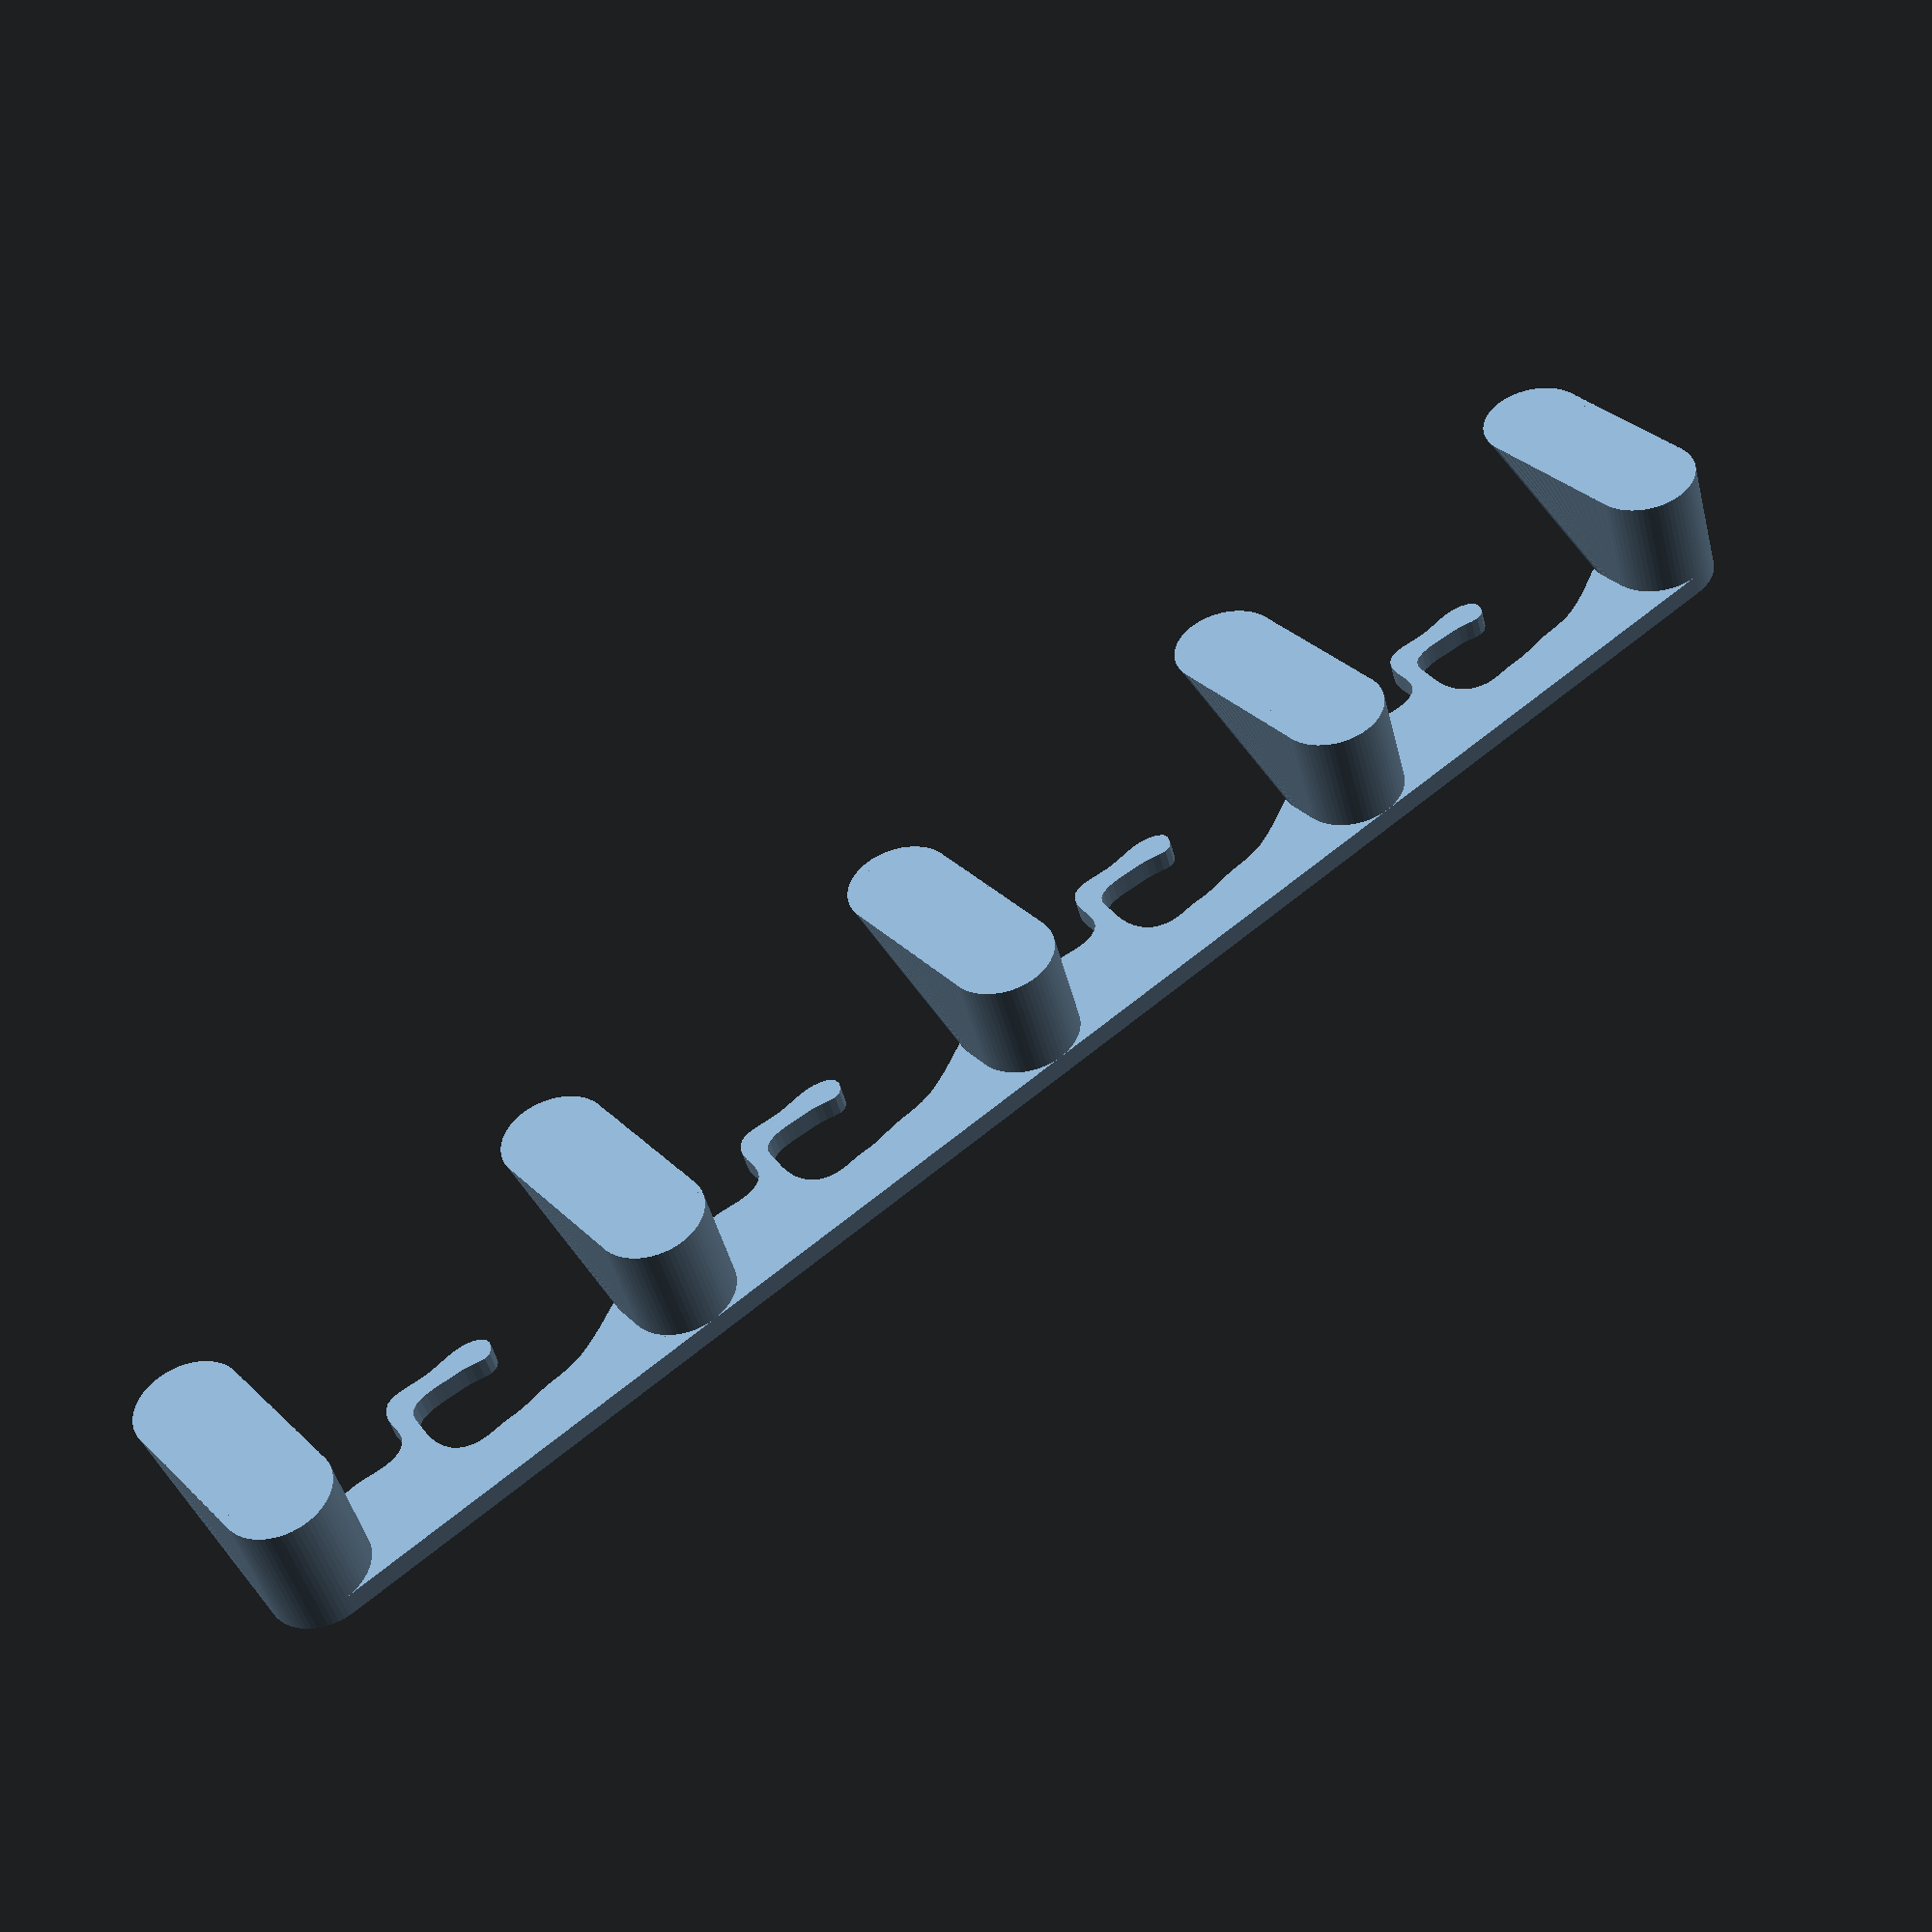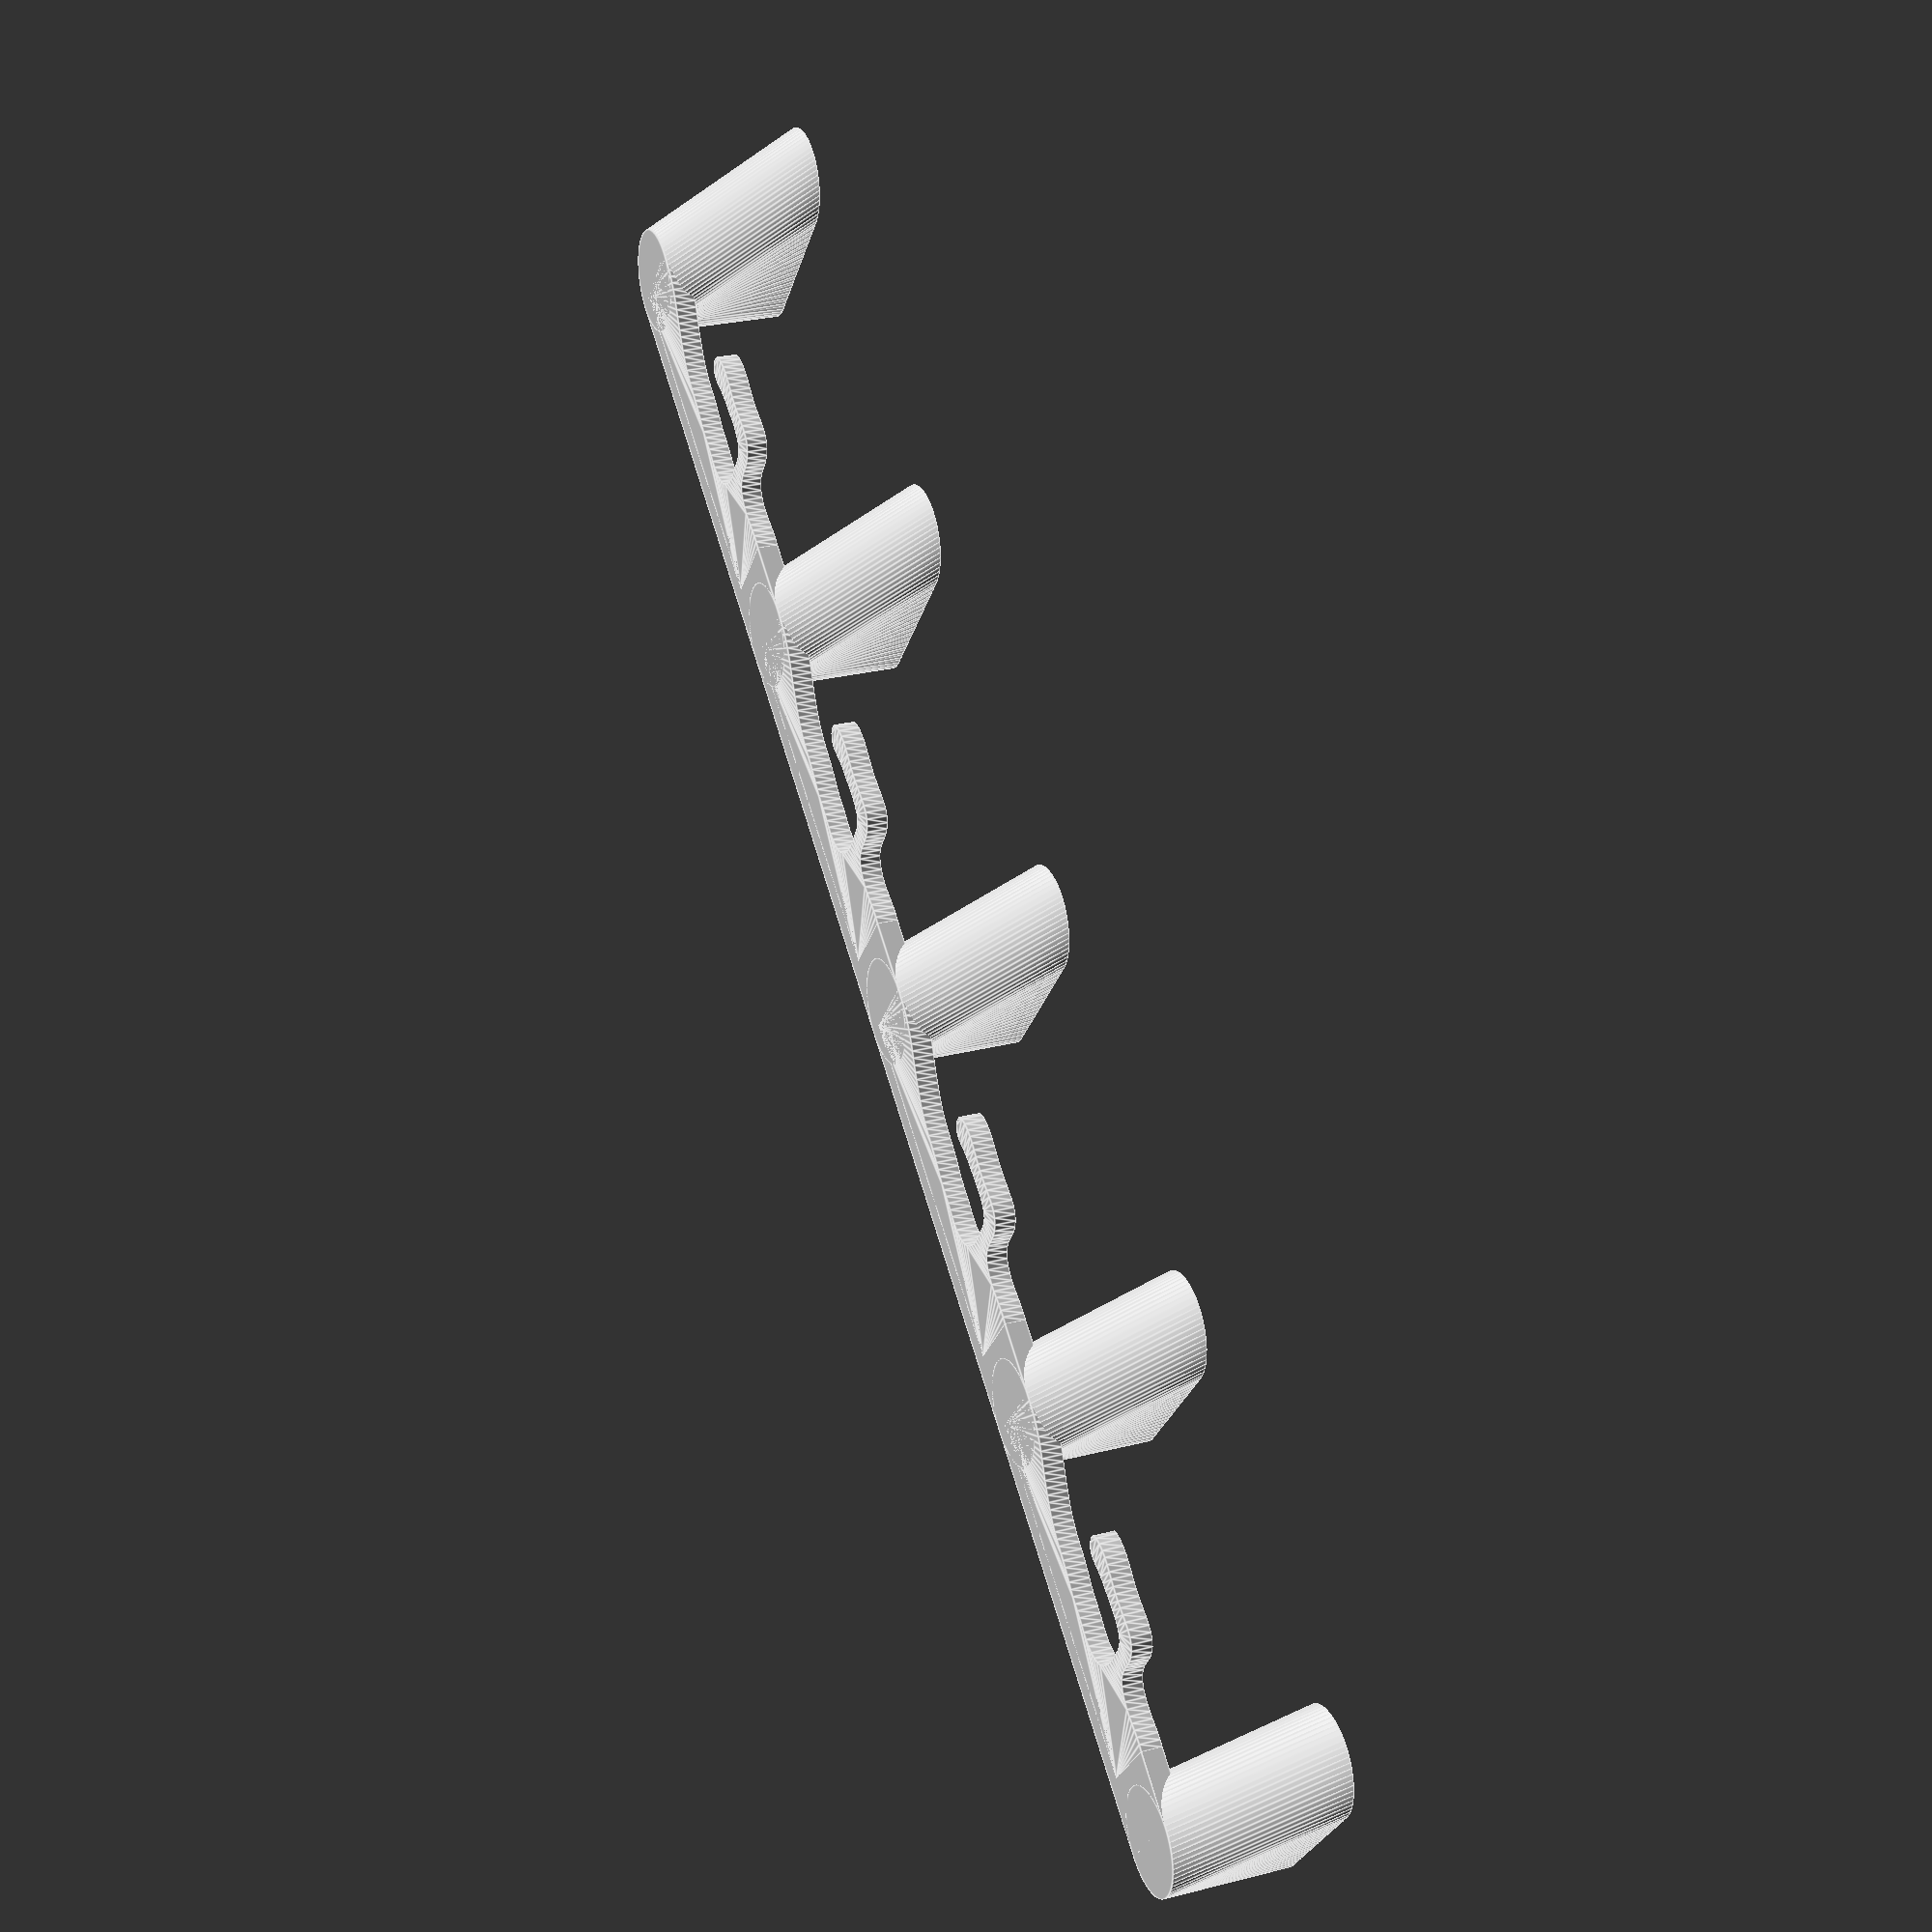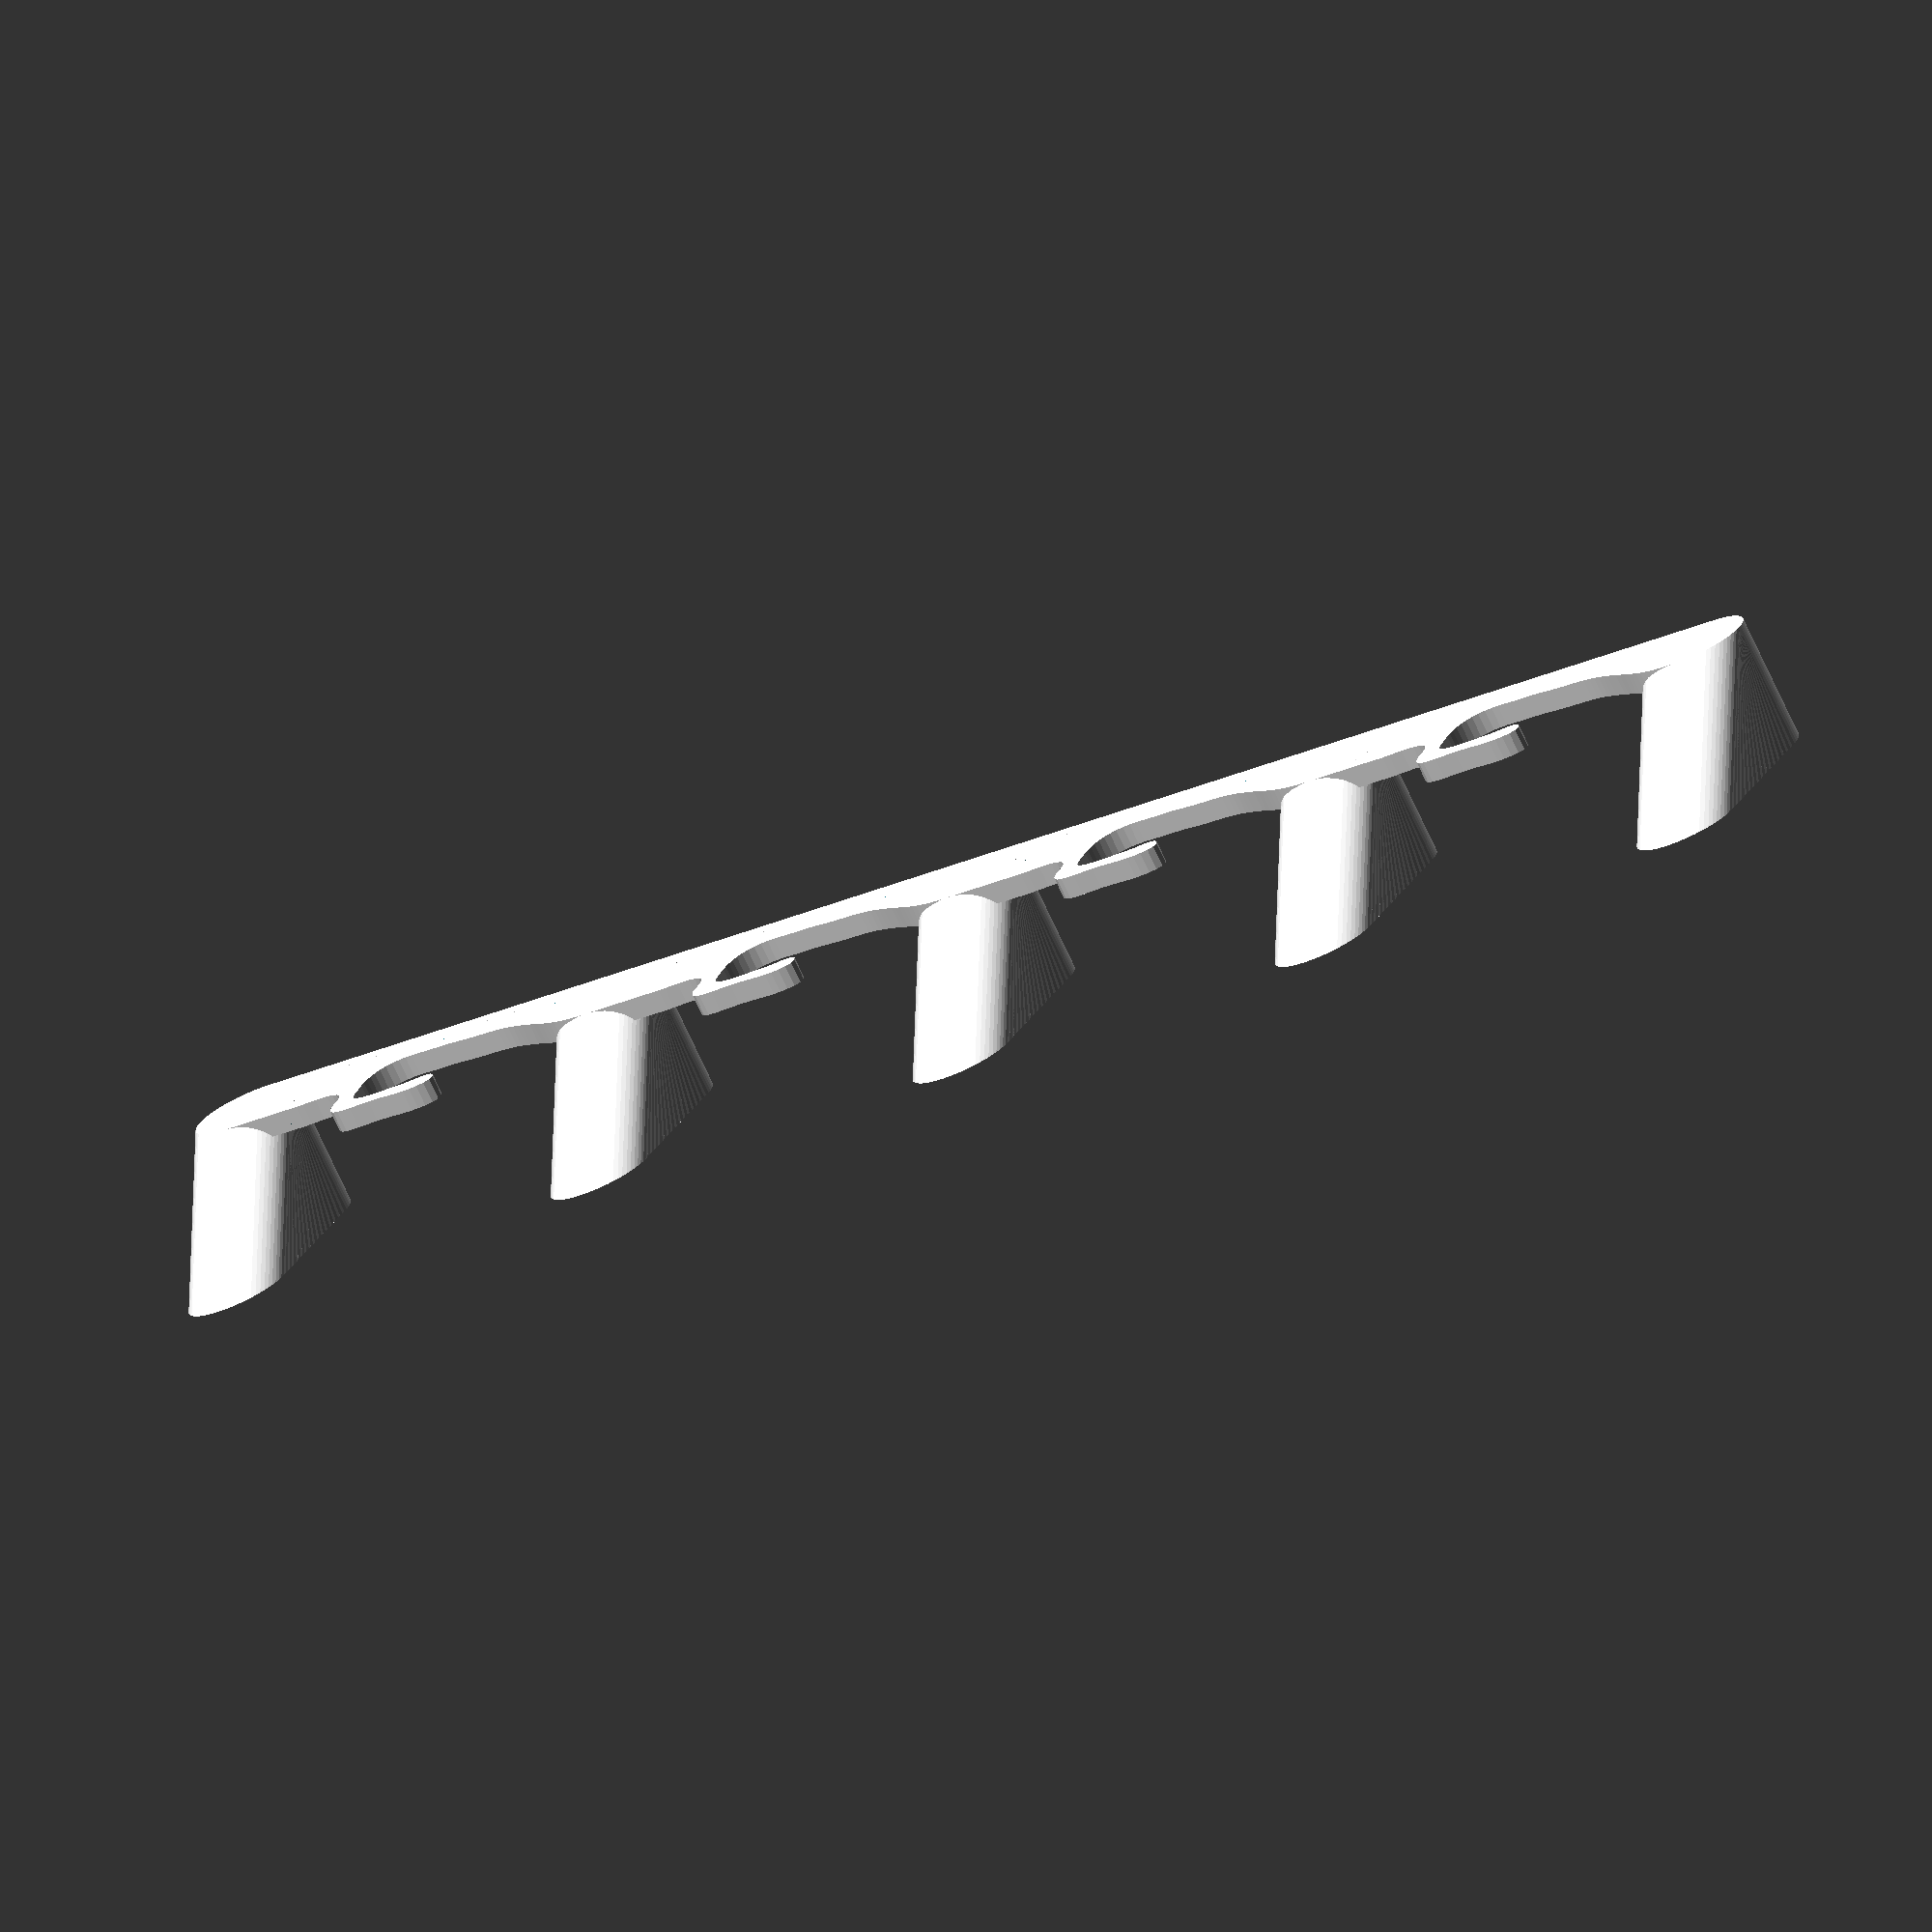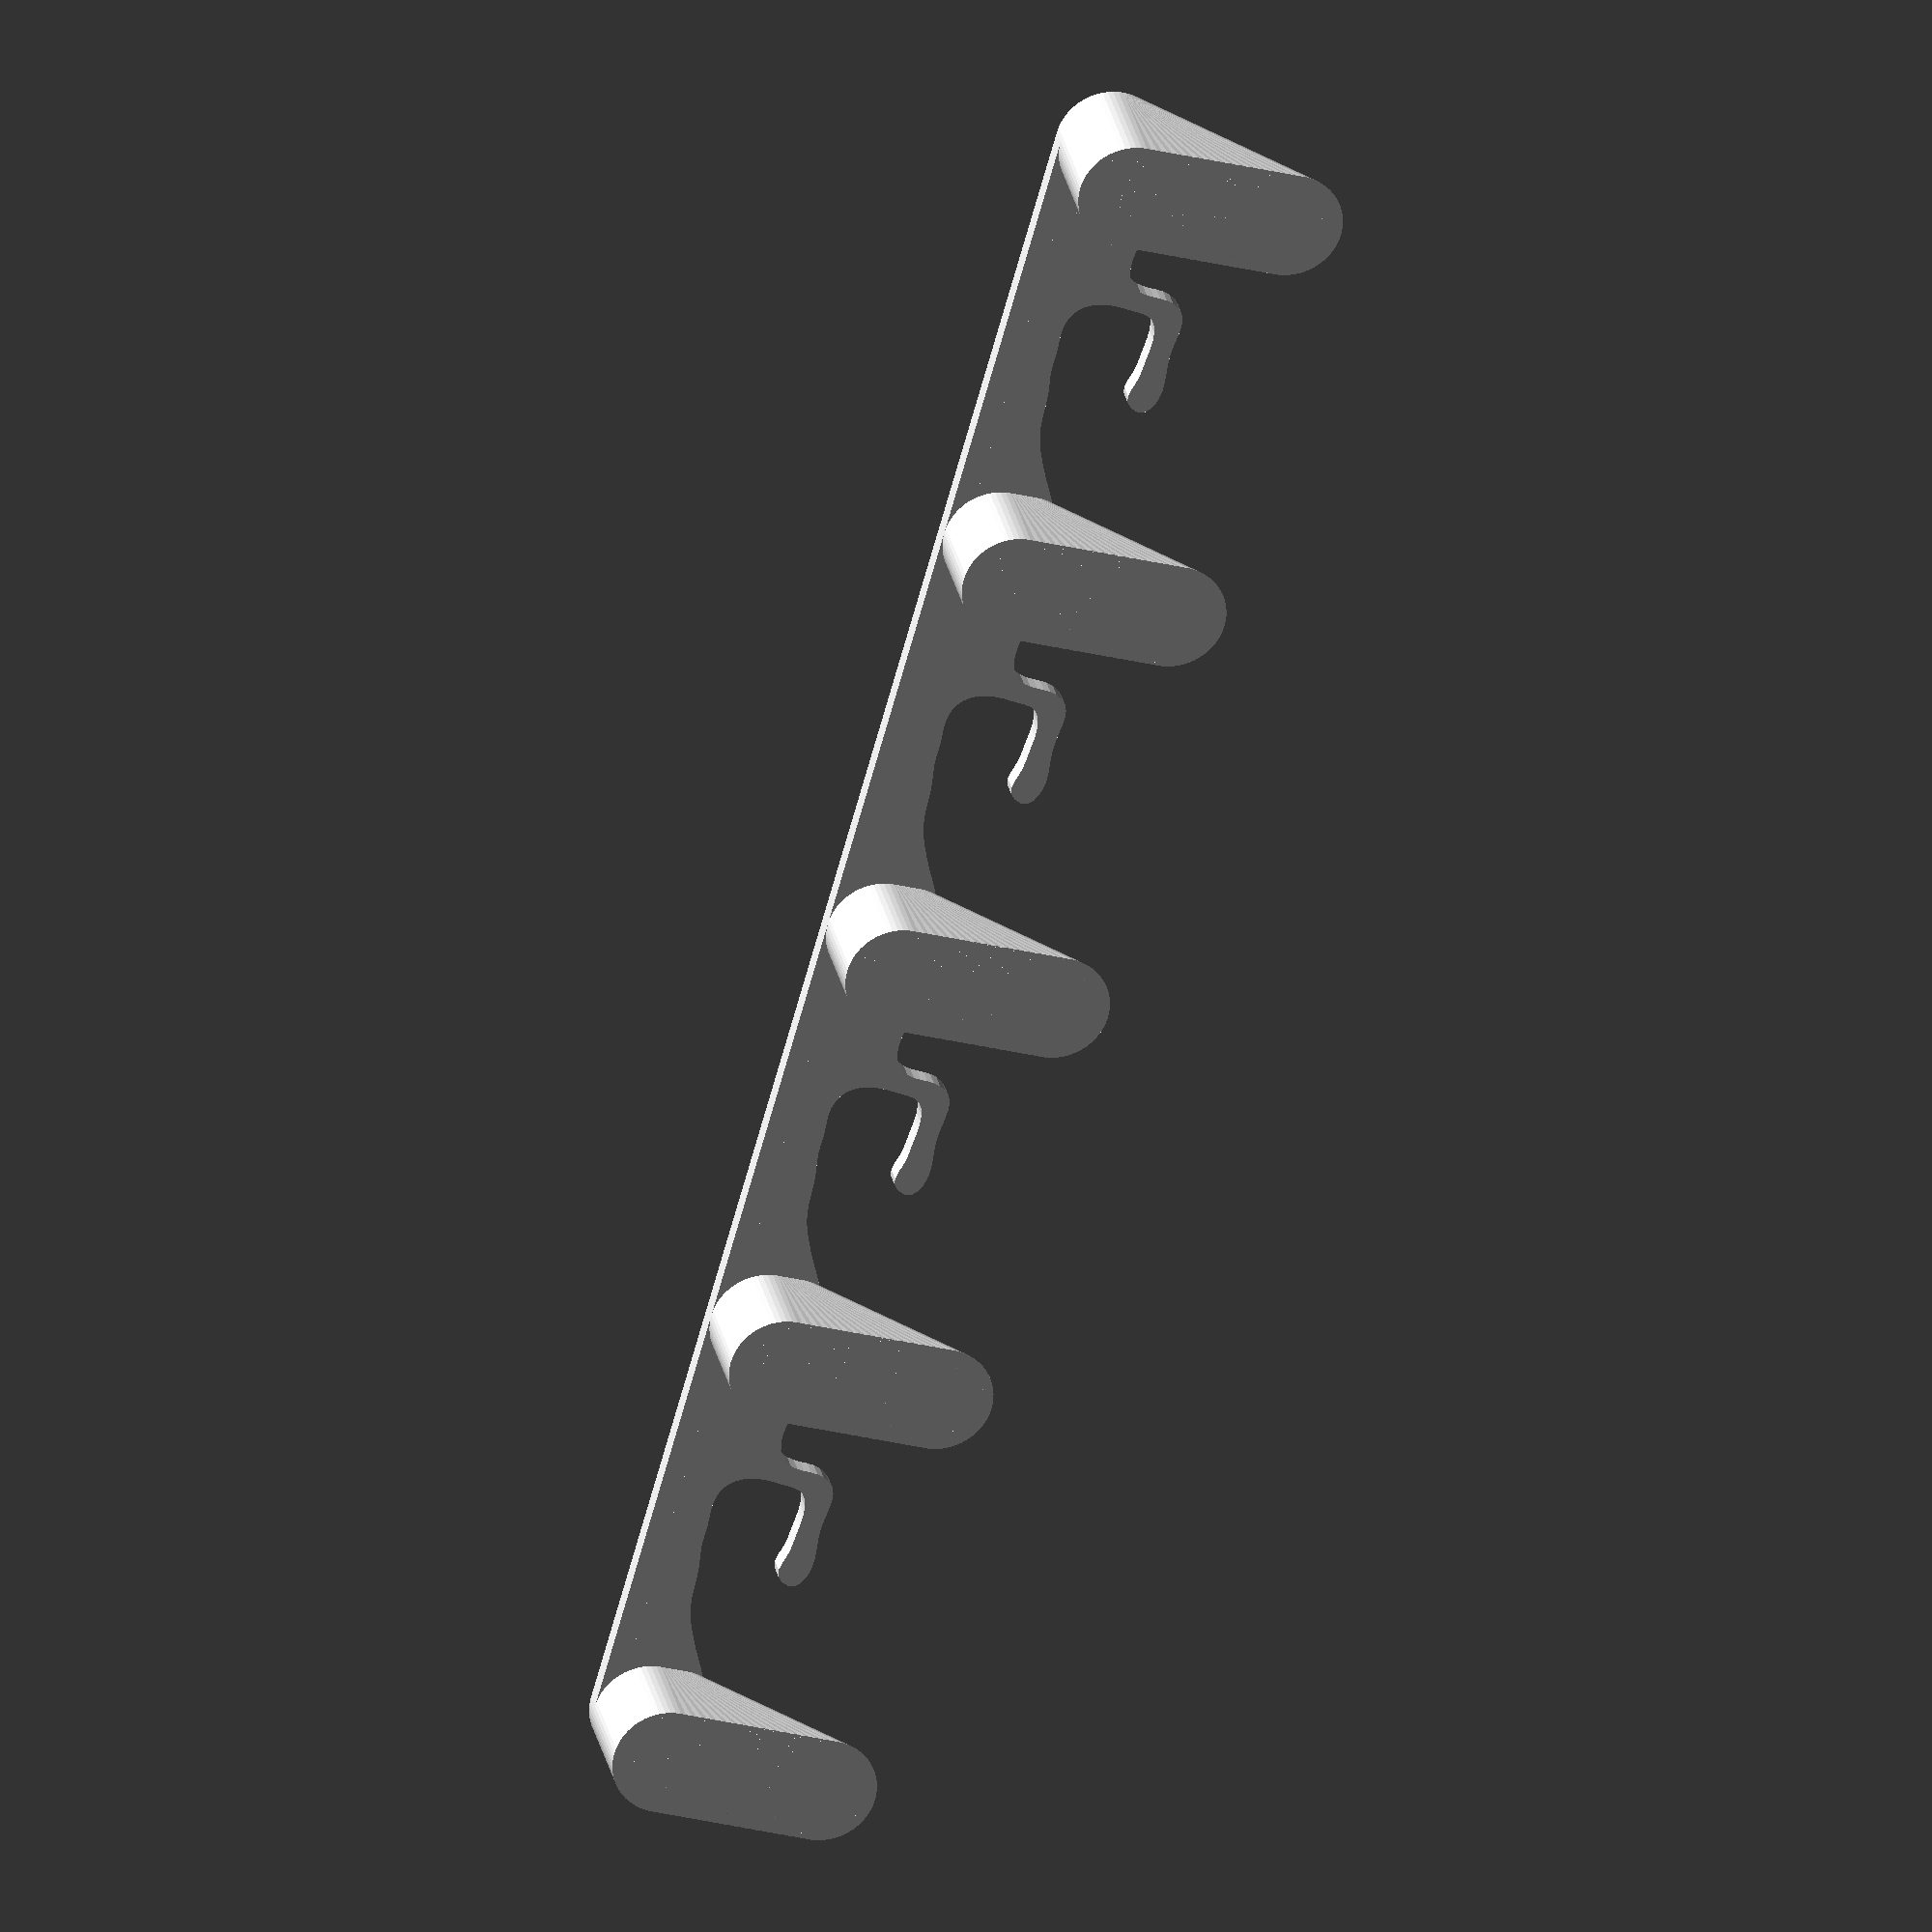
<openscad>
// Generated by SolidPython 1.1.3 on 2025-06-14 00:34:12
$fn = 64;


union() {
	difference() {
		union() {
			difference() {
				union() {
					difference() {
						union() {
							difference() {
								cube(size = [240, 15, 3]);
								translate(v = [30.0000000000, 15, 0]) {
									scale(v = [50, 50, 1]) {
										translate(v = [0, 0, -0.1000000000]) {
											translate(v = [-0.4000000000, -0.2000000000, 0]) {
												cube(size = [1, 1, 3.2000000000]);
											}
										}
									}
								}
							}
							translate(v = [30.0000000000, 15, 0]) {
								scale(v = [50, 50, 1]) {
									translate(v = [-0.4000000000, 0, 0]) {
										scale(v = [-1, 1, 1]) {
											scale(v = [-0.5, -0.5, 1]) {
												translate(v = [0, 0.2852, 0]) {
													linear_extrude(height = 3) {
														polygon(points = [[0.0, 0.2], [0.0, -0.2852], [0.0398, -0.289], [0.0794, -0.2876], [0.1186, -0.2832], [0.1576, -0.2778], [0.1968, -0.2732], [0.2362, -0.2718], [0.2762, -0.2752], [0.316, -0.2856], [0.3518, -0.3038], [0.3796, -0.3308], [0.3972, -0.366], [0.4068, -0.4056], [0.4106, -0.446], [0.4124, -0.4854], [0.417, -0.5244], [0.4286, -0.5632], [0.4488, -0.5988], [0.477, -0.626], [0.512, -0.641], [0.5516, -0.6458], [0.5932, -0.6442], [0.6344, -0.64], [0.6742, -0.6356], [0.713, -0.6324], [0.752, -0.6318], [0.7912, -0.6342], [0.8306, -0.6386], [0.8698, -0.6432], [0.9086, -0.6466], [0.9476, -0.6468], [0.9874, -0.6418], [1.029, -0.63], [1.0674, -0.6098], [1.093, -0.5806], [1.0968, -0.5424], [1.0802, -0.5026], [1.0502, -0.4744], [1.0138, -0.467], [0.974, -0.4744], [0.933, -0.4874], [0.8926, -0.4968], [0.8532, -0.5016], [0.8146, -0.5042], [0.7762, -0.507], [0.7376, -0.5106], [0.6984, -0.513], [0.658, -0.5126], [0.6164, -0.5072], [0.5764, -0.495], [0.5446, -0.4736], [0.5262, -0.4416], [0.518, -0.402], [0.514, -0.3602], [0.5096, -0.3202], [0.5054, -0.2814], [0.5034, -0.2426], [0.5048, -0.2032], [0.5106, -0.1638], [0.522, -0.1252], [0.5396, -0.089], [0.5636, -0.0574], [0.5942, -0.0324], [0.63, -0.0146], [0.669, -0.0038], [0.7084, -0.0], [0.748, -0.001], [0.7874, -0.0042], [0.8268, -0.007], [0.8664, -0.007], [0.906, -0.0062], [0.9454, -0.007], [0.9844, -0.0116], [1.0234, -0.0182], [1.0626, -0.0246], [1.1018, -0.0294], [1.1412, -0.0326], [1.1806, -0.0342], [1.22, -0.0356], [1.2596, -0.038], [1.2988, -0.043], [1.3376, -0.0506], [1.3756, -0.0612], [1.4128, -0.0746], [1.4492, -0.0898], [1.4852, -0.1064], [1.5208, -0.1234], [1.556, -0.1412], [1.5908, -0.16], [1.6252, -0.1794], [1.6598, -0.1986], [1.6948, -0.217], [1.7304, -0.234], [1.767, -0.2492], [1.8044, -0.262], [1.8426, -0.2722], [1.8814, -0.2796], [1.9208, -0.2836], [1.9602, -0.2838], [2.0, -0.2852], [2.0, 0.2]]);
													}
												}
											}
										}
									}
								}
							}
						}
						translate(v = [90.0000000000, 15, 0]) {
							scale(v = [50, 50, 1]) {
								translate(v = [0, 0, -0.1000000000]) {
									translate(v = [-0.4000000000, -0.2000000000, 0]) {
										cube(size = [1, 1, 3.2000000000]);
									}
								}
							}
						}
					}
					translate(v = [90.0000000000, 15, 0]) {
						scale(v = [50, 50, 1]) {
							translate(v = [-0.4000000000, 0, 0]) {
								scale(v = [-1, 1, 1]) {
									scale(v = [-0.5, -0.5, 1]) {
										translate(v = [0, 0.2852, 0]) {
											linear_extrude(height = 3) {
												polygon(points = [[0.0, 0.2], [0.0, -0.2852], [0.0398, -0.289], [0.0794, -0.2876], [0.1186, -0.2832], [0.1576, -0.2778], [0.1968, -0.2732], [0.2362, -0.2718], [0.2762, -0.2752], [0.316, -0.2856], [0.3518, -0.3038], [0.3796, -0.3308], [0.3972, -0.366], [0.4068, -0.4056], [0.4106, -0.446], [0.4124, -0.4854], [0.417, -0.5244], [0.4286, -0.5632], [0.4488, -0.5988], [0.477, -0.626], [0.512, -0.641], [0.5516, -0.6458], [0.5932, -0.6442], [0.6344, -0.64], [0.6742, -0.6356], [0.713, -0.6324], [0.752, -0.6318], [0.7912, -0.6342], [0.8306, -0.6386], [0.8698, -0.6432], [0.9086, -0.6466], [0.9476, -0.6468], [0.9874, -0.6418], [1.029, -0.63], [1.0674, -0.6098], [1.093, -0.5806], [1.0968, -0.5424], [1.0802, -0.5026], [1.0502, -0.4744], [1.0138, -0.467], [0.974, -0.4744], [0.933, -0.4874], [0.8926, -0.4968], [0.8532, -0.5016], [0.8146, -0.5042], [0.7762, -0.507], [0.7376, -0.5106], [0.6984, -0.513], [0.658, -0.5126], [0.6164, -0.5072], [0.5764, -0.495], [0.5446, -0.4736], [0.5262, -0.4416], [0.518, -0.402], [0.514, -0.3602], [0.5096, -0.3202], [0.5054, -0.2814], [0.5034, -0.2426], [0.5048, -0.2032], [0.5106, -0.1638], [0.522, -0.1252], [0.5396, -0.089], [0.5636, -0.0574], [0.5942, -0.0324], [0.63, -0.0146], [0.669, -0.0038], [0.7084, -0.0], [0.748, -0.001], [0.7874, -0.0042], [0.8268, -0.007], [0.8664, -0.007], [0.906, -0.0062], [0.9454, -0.007], [0.9844, -0.0116], [1.0234, -0.0182], [1.0626, -0.0246], [1.1018, -0.0294], [1.1412, -0.0326], [1.1806, -0.0342], [1.22, -0.0356], [1.2596, -0.038], [1.2988, -0.043], [1.3376, -0.0506], [1.3756, -0.0612], [1.4128, -0.0746], [1.4492, -0.0898], [1.4852, -0.1064], [1.5208, -0.1234], [1.556, -0.1412], [1.5908, -0.16], [1.6252, -0.1794], [1.6598, -0.1986], [1.6948, -0.217], [1.7304, -0.234], [1.767, -0.2492], [1.8044, -0.262], [1.8426, -0.2722], [1.8814, -0.2796], [1.9208, -0.2836], [1.9602, -0.2838], [2.0, -0.2852], [2.0, 0.2]]);
											}
										}
									}
								}
							}
						}
					}
				}
				translate(v = [150.0000000000, 15, 0]) {
					scale(v = [50, 50, 1]) {
						translate(v = [0, 0, -0.1000000000]) {
							translate(v = [-0.4000000000, -0.2000000000, 0]) {
								cube(size = [1, 1, 3.2000000000]);
							}
						}
					}
				}
			}
			translate(v = [150.0000000000, 15, 0]) {
				scale(v = [50, 50, 1]) {
					translate(v = [-0.4000000000, 0, 0]) {
						scale(v = [-1, 1, 1]) {
							scale(v = [-0.5, -0.5, 1]) {
								translate(v = [0, 0.2852, 0]) {
									linear_extrude(height = 3) {
										polygon(points = [[0.0, 0.2], [0.0, -0.2852], [0.0398, -0.289], [0.0794, -0.2876], [0.1186, -0.2832], [0.1576, -0.2778], [0.1968, -0.2732], [0.2362, -0.2718], [0.2762, -0.2752], [0.316, -0.2856], [0.3518, -0.3038], [0.3796, -0.3308], [0.3972, -0.366], [0.4068, -0.4056], [0.4106, -0.446], [0.4124, -0.4854], [0.417, -0.5244], [0.4286, -0.5632], [0.4488, -0.5988], [0.477, -0.626], [0.512, -0.641], [0.5516, -0.6458], [0.5932, -0.6442], [0.6344, -0.64], [0.6742, -0.6356], [0.713, -0.6324], [0.752, -0.6318], [0.7912, -0.6342], [0.8306, -0.6386], [0.8698, -0.6432], [0.9086, -0.6466], [0.9476, -0.6468], [0.9874, -0.6418], [1.029, -0.63], [1.0674, -0.6098], [1.093, -0.5806], [1.0968, -0.5424], [1.0802, -0.5026], [1.0502, -0.4744], [1.0138, -0.467], [0.974, -0.4744], [0.933, -0.4874], [0.8926, -0.4968], [0.8532, -0.5016], [0.8146, -0.5042], [0.7762, -0.507], [0.7376, -0.5106], [0.6984, -0.513], [0.658, -0.5126], [0.6164, -0.5072], [0.5764, -0.495], [0.5446, -0.4736], [0.5262, -0.4416], [0.518, -0.402], [0.514, -0.3602], [0.5096, -0.3202], [0.5054, -0.2814], [0.5034, -0.2426], [0.5048, -0.2032], [0.5106, -0.1638], [0.522, -0.1252], [0.5396, -0.089], [0.5636, -0.0574], [0.5942, -0.0324], [0.63, -0.0146], [0.669, -0.0038], [0.7084, -0.0], [0.748, -0.001], [0.7874, -0.0042], [0.8268, -0.007], [0.8664, -0.007], [0.906, -0.0062], [0.9454, -0.007], [0.9844, -0.0116], [1.0234, -0.0182], [1.0626, -0.0246], [1.1018, -0.0294], [1.1412, -0.0326], [1.1806, -0.0342], [1.22, -0.0356], [1.2596, -0.038], [1.2988, -0.043], [1.3376, -0.0506], [1.3756, -0.0612], [1.4128, -0.0746], [1.4492, -0.0898], [1.4852, -0.1064], [1.5208, -0.1234], [1.556, -0.1412], [1.5908, -0.16], [1.6252, -0.1794], [1.6598, -0.1986], [1.6948, -0.217], [1.7304, -0.234], [1.767, -0.2492], [1.8044, -0.262], [1.8426, -0.2722], [1.8814, -0.2796], [1.9208, -0.2836], [1.9602, -0.2838], [2.0, -0.2852], [2.0, 0.2]]);
									}
								}
							}
						}
					}
				}
			}
		}
		translate(v = [210.0000000000, 15, 0]) {
			scale(v = [50, 50, 1]) {
				translate(v = [0, 0, -0.1000000000]) {
					translate(v = [-0.4000000000, -0.2000000000, 0]) {
						cube(size = [1, 1, 3.2000000000]);
					}
				}
			}
		}
	}
	translate(v = [210.0000000000, 15, 0]) {
		scale(v = [50, 50, 1]) {
			translate(v = [-0.4000000000, 0, 0]) {
				scale(v = [-1, 1, 1]) {
					scale(v = [-0.5, -0.5, 1]) {
						translate(v = [0, 0.2852, 0]) {
							linear_extrude(height = 3) {
								polygon(points = [[0.0, 0.2], [0.0, -0.2852], [0.0398, -0.289], [0.0794, -0.2876], [0.1186, -0.2832], [0.1576, -0.2778], [0.1968, -0.2732], [0.2362, -0.2718], [0.2762, -0.2752], [0.316, -0.2856], [0.3518, -0.3038], [0.3796, -0.3308], [0.3972, -0.366], [0.4068, -0.4056], [0.4106, -0.446], [0.4124, -0.4854], [0.417, -0.5244], [0.4286, -0.5632], [0.4488, -0.5988], [0.477, -0.626], [0.512, -0.641], [0.5516, -0.6458], [0.5932, -0.6442], [0.6344, -0.64], [0.6742, -0.6356], [0.713, -0.6324], [0.752, -0.6318], [0.7912, -0.6342], [0.8306, -0.6386], [0.8698, -0.6432], [0.9086, -0.6466], [0.9476, -0.6468], [0.9874, -0.6418], [1.029, -0.63], [1.0674, -0.6098], [1.093, -0.5806], [1.0968, -0.5424], [1.0802, -0.5026], [1.0502, -0.4744], [1.0138, -0.467], [0.974, -0.4744], [0.933, -0.4874], [0.8926, -0.4968], [0.8532, -0.5016], [0.8146, -0.5042], [0.7762, -0.507], [0.7376, -0.5106], [0.6984, -0.513], [0.658, -0.5126], [0.6164, -0.5072], [0.5764, -0.495], [0.5446, -0.4736], [0.5262, -0.4416], [0.518, -0.402], [0.514, -0.3602], [0.5096, -0.3202], [0.5054, -0.2814], [0.5034, -0.2426], [0.5048, -0.2032], [0.5106, -0.1638], [0.522, -0.1252], [0.5396, -0.089], [0.5636, -0.0574], [0.5942, -0.0324], [0.63, -0.0146], [0.669, -0.0038], [0.7084, -0.0], [0.748, -0.001], [0.7874, -0.0042], [0.8268, -0.007], [0.8664, -0.007], [0.906, -0.0062], [0.9454, -0.007], [0.9844, -0.0116], [1.0234, -0.0182], [1.0626, -0.0246], [1.1018, -0.0294], [1.1412, -0.0326], [1.1806, -0.0342], [1.22, -0.0356], [1.2596, -0.038], [1.2988, -0.043], [1.3376, -0.0506], [1.3756, -0.0612], [1.4128, -0.0746], [1.4492, -0.0898], [1.4852, -0.1064], [1.5208, -0.1234], [1.556, -0.1412], [1.5908, -0.16], [1.6252, -0.1794], [1.6598, -0.1986], [1.6948, -0.217], [1.7304, -0.234], [1.767, -0.2492], [1.8044, -0.262], [1.8426, -0.2722], [1.8814, -0.2796], [1.9208, -0.2836], [1.9602, -0.2838], [2.0, -0.2852], [2.0, 0.2]]);
							}
						}
					}
				}
			}
		}
	}
	union() {
		translate(v = [0, 7.5000000000, 0]) {
			cylinder(h = 18, r = 7.5000000000);
		}
		multmatrix(m = [[1, 0, 0, 0], [0, 1, 0.0000000000, 0], [0, 0, 1, 0], [0, 0, 0, 1]]) {
			translate(v = [0, 7.5000000000, 0]) {
				cylinder(h = 18, r = 7.5000000000);
			}
		}
		multmatrix(m = [[1, 0, 0, 0], [0, 1, 0.0833333333, 0], [0, 0, 1, 0], [0, 0, 0, 1]]) {
			union() {
				translate(v = [0, 7.5000000000, 0]) {
					cylinder(h = 18, r = 7.5000000000);
				}
				multmatrix(m = [[1, 0, 0, 0], [0, 1, 0.0000000000, 0], [0, 0, 1, 0], [0, 0, 0, 1]]) {
					translate(v = [0, 7.5000000000, 0]) {
						cylinder(h = 18, r = 7.5000000000);
					}
				}
			}
		}
		multmatrix(m = [[1, 0, 0, 0], [0, 1, 0.1666666667, 0], [0, 0, 1, 0], [0, 0, 0, 1]]) {
			union() {
				translate(v = [0, 7.5000000000, 0]) {
					cylinder(h = 18, r = 7.5000000000);
				}
				multmatrix(m = [[1, 0, 0, 0], [0, 1, 0.0000000000, 0], [0, 0, 1, 0], [0, 0, 0, 1]]) {
					translate(v = [0, 7.5000000000, 0]) {
						cylinder(h = 18, r = 7.5000000000);
					}
				}
				multmatrix(m = [[1, 0, 0, 0], [0, 1, 0.0833333333, 0], [0, 0, 1, 0], [0, 0, 0, 1]]) {
					union() {
						translate(v = [0, 7.5000000000, 0]) {
							cylinder(h = 18, r = 7.5000000000);
						}
						multmatrix(m = [[1, 0, 0, 0], [0, 1, 0.0000000000, 0], [0, 0, 1, 0], [0, 0, 0, 1]]) {
							translate(v = [0, 7.5000000000, 0]) {
								cylinder(h = 18, r = 7.5000000000);
							}
						}
					}
				}
			}
		}
		multmatrix(m = [[1, 0, 0, 0], [0, 1, 0.2500000000, 0], [0, 0, 1, 0], [0, 0, 0, 1]]) {
			union() {
				translate(v = [0, 7.5000000000, 0]) {
					cylinder(h = 18, r = 7.5000000000);
				}
				multmatrix(m = [[1, 0, 0, 0], [0, 1, 0.0000000000, 0], [0, 0, 1, 0], [0, 0, 0, 1]]) {
					translate(v = [0, 7.5000000000, 0]) {
						cylinder(h = 18, r = 7.5000000000);
					}
				}
				multmatrix(m = [[1, 0, 0, 0], [0, 1, 0.0833333333, 0], [0, 0, 1, 0], [0, 0, 0, 1]]) {
					union() {
						translate(v = [0, 7.5000000000, 0]) {
							cylinder(h = 18, r = 7.5000000000);
						}
						multmatrix(m = [[1, 0, 0, 0], [0, 1, 0.0000000000, 0], [0, 0, 1, 0], [0, 0, 0, 1]]) {
							translate(v = [0, 7.5000000000, 0]) {
								cylinder(h = 18, r = 7.5000000000);
							}
						}
					}
				}
				multmatrix(m = [[1, 0, 0, 0], [0, 1, 0.1666666667, 0], [0, 0, 1, 0], [0, 0, 0, 1]]) {
					union() {
						translate(v = [0, 7.5000000000, 0]) {
							cylinder(h = 18, r = 7.5000000000);
						}
						multmatrix(m = [[1, 0, 0, 0], [0, 1, 0.0000000000, 0], [0, 0, 1, 0], [0, 0, 0, 1]]) {
							translate(v = [0, 7.5000000000, 0]) {
								cylinder(h = 18, r = 7.5000000000);
							}
						}
						multmatrix(m = [[1, 0, 0, 0], [0, 1, 0.0833333333, 0], [0, 0, 1, 0], [0, 0, 0, 1]]) {
							union() {
								translate(v = [0, 7.5000000000, 0]) {
									cylinder(h = 18, r = 7.5000000000);
								}
								multmatrix(m = [[1, 0, 0, 0], [0, 1, 0.0000000000, 0], [0, 0, 1, 0], [0, 0, 0, 1]]) {
									translate(v = [0, 7.5000000000, 0]) {
										cylinder(h = 18, r = 7.5000000000);
									}
								}
							}
						}
					}
				}
			}
		}
		multmatrix(m = [[1, 0, 0, 0], [0, 1, 0.3333333333, 0], [0, 0, 1, 0], [0, 0, 0, 1]]) {
			union() {
				translate(v = [0, 7.5000000000, 0]) {
					cylinder(h = 18, r = 7.5000000000);
				}
				multmatrix(m = [[1, 0, 0, 0], [0, 1, 0.0000000000, 0], [0, 0, 1, 0], [0, 0, 0, 1]]) {
					translate(v = [0, 7.5000000000, 0]) {
						cylinder(h = 18, r = 7.5000000000);
					}
				}
				multmatrix(m = [[1, 0, 0, 0], [0, 1, 0.0833333333, 0], [0, 0, 1, 0], [0, 0, 0, 1]]) {
					union() {
						translate(v = [0, 7.5000000000, 0]) {
							cylinder(h = 18, r = 7.5000000000);
						}
						multmatrix(m = [[1, 0, 0, 0], [0, 1, 0.0000000000, 0], [0, 0, 1, 0], [0, 0, 0, 1]]) {
							translate(v = [0, 7.5000000000, 0]) {
								cylinder(h = 18, r = 7.5000000000);
							}
						}
					}
				}
				multmatrix(m = [[1, 0, 0, 0], [0, 1, 0.1666666667, 0], [0, 0, 1, 0], [0, 0, 0, 1]]) {
					union() {
						translate(v = [0, 7.5000000000, 0]) {
							cylinder(h = 18, r = 7.5000000000);
						}
						multmatrix(m = [[1, 0, 0, 0], [0, 1, 0.0000000000, 0], [0, 0, 1, 0], [0, 0, 0, 1]]) {
							translate(v = [0, 7.5000000000, 0]) {
								cylinder(h = 18, r = 7.5000000000);
							}
						}
						multmatrix(m = [[1, 0, 0, 0], [0, 1, 0.0833333333, 0], [0, 0, 1, 0], [0, 0, 0, 1]]) {
							union() {
								translate(v = [0, 7.5000000000, 0]) {
									cylinder(h = 18, r = 7.5000000000);
								}
								multmatrix(m = [[1, 0, 0, 0], [0, 1, 0.0000000000, 0], [0, 0, 1, 0], [0, 0, 0, 1]]) {
									translate(v = [0, 7.5000000000, 0]) {
										cylinder(h = 18, r = 7.5000000000);
									}
								}
							}
						}
					}
				}
				multmatrix(m = [[1, 0, 0, 0], [0, 1, 0.2500000000, 0], [0, 0, 1, 0], [0, 0, 0, 1]]) {
					union() {
						translate(v = [0, 7.5000000000, 0]) {
							cylinder(h = 18, r = 7.5000000000);
						}
						multmatrix(m = [[1, 0, 0, 0], [0, 1, 0.0000000000, 0], [0, 0, 1, 0], [0, 0, 0, 1]]) {
							translate(v = [0, 7.5000000000, 0]) {
								cylinder(h = 18, r = 7.5000000000);
							}
						}
						multmatrix(m = [[1, 0, 0, 0], [0, 1, 0.0833333333, 0], [0, 0, 1, 0], [0, 0, 0, 1]]) {
							union() {
								translate(v = [0, 7.5000000000, 0]) {
									cylinder(h = 18, r = 7.5000000000);
								}
								multmatrix(m = [[1, 0, 0, 0], [0, 1, 0.0000000000, 0], [0, 0, 1, 0], [0, 0, 0, 1]]) {
									translate(v = [0, 7.5000000000, 0]) {
										cylinder(h = 18, r = 7.5000000000);
									}
								}
							}
						}
						multmatrix(m = [[1, 0, 0, 0], [0, 1, 0.1666666667, 0], [0, 0, 1, 0], [0, 0, 0, 1]]) {
							union() {
								translate(v = [0, 7.5000000000, 0]) {
									cylinder(h = 18, r = 7.5000000000);
								}
								multmatrix(m = [[1, 0, 0, 0], [0, 1, 0.0000000000, 0], [0, 0, 1, 0], [0, 0, 0, 1]]) {
									translate(v = [0, 7.5000000000, 0]) {
										cylinder(h = 18, r = 7.5000000000);
									}
								}
								multmatrix(m = [[1, 0, 0, 0], [0, 1, 0.0833333333, 0], [0, 0, 1, 0], [0, 0, 0, 1]]) {
									union() {
										translate(v = [0, 7.5000000000, 0]) {
											cylinder(h = 18, r = 7.5000000000);
										}
										multmatrix(m = [[1, 0, 0, 0], [0, 1, 0.0000000000, 0], [0, 0, 1, 0], [0, 0, 0, 1]]) {
											translate(v = [0, 7.5000000000, 0]) {
												cylinder(h = 18, r = 7.5000000000);
											}
										}
									}
								}
							}
						}
					}
				}
			}
		}
		multmatrix(m = [[1, 0, 0, 0], [0, 1, 0.4166666667, 0], [0, 0, 1, 0], [0, 0, 0, 1]]) {
			union() {
				translate(v = [0, 7.5000000000, 0]) {
					cylinder(h = 18, r = 7.5000000000);
				}
				multmatrix(m = [[1, 0, 0, 0], [0, 1, 0.0000000000, 0], [0, 0, 1, 0], [0, 0, 0, 1]]) {
					translate(v = [0, 7.5000000000, 0]) {
						cylinder(h = 18, r = 7.5000000000);
					}
				}
				multmatrix(m = [[1, 0, 0, 0], [0, 1, 0.0833333333, 0], [0, 0, 1, 0], [0, 0, 0, 1]]) {
					union() {
						translate(v = [0, 7.5000000000, 0]) {
							cylinder(h = 18, r = 7.5000000000);
						}
						multmatrix(m = [[1, 0, 0, 0], [0, 1, 0.0000000000, 0], [0, 0, 1, 0], [0, 0, 0, 1]]) {
							translate(v = [0, 7.5000000000, 0]) {
								cylinder(h = 18, r = 7.5000000000);
							}
						}
					}
				}
				multmatrix(m = [[1, 0, 0, 0], [0, 1, 0.1666666667, 0], [0, 0, 1, 0], [0, 0, 0, 1]]) {
					union() {
						translate(v = [0, 7.5000000000, 0]) {
							cylinder(h = 18, r = 7.5000000000);
						}
						multmatrix(m = [[1, 0, 0, 0], [0, 1, 0.0000000000, 0], [0, 0, 1, 0], [0, 0, 0, 1]]) {
							translate(v = [0, 7.5000000000, 0]) {
								cylinder(h = 18, r = 7.5000000000);
							}
						}
						multmatrix(m = [[1, 0, 0, 0], [0, 1, 0.0833333333, 0], [0, 0, 1, 0], [0, 0, 0, 1]]) {
							union() {
								translate(v = [0, 7.5000000000, 0]) {
									cylinder(h = 18, r = 7.5000000000);
								}
								multmatrix(m = [[1, 0, 0, 0], [0, 1, 0.0000000000, 0], [0, 0, 1, 0], [0, 0, 0, 1]]) {
									translate(v = [0, 7.5000000000, 0]) {
										cylinder(h = 18, r = 7.5000000000);
									}
								}
							}
						}
					}
				}
				multmatrix(m = [[1, 0, 0, 0], [0, 1, 0.2500000000, 0], [0, 0, 1, 0], [0, 0, 0, 1]]) {
					union() {
						translate(v = [0, 7.5000000000, 0]) {
							cylinder(h = 18, r = 7.5000000000);
						}
						multmatrix(m = [[1, 0, 0, 0], [0, 1, 0.0000000000, 0], [0, 0, 1, 0], [0, 0, 0, 1]]) {
							translate(v = [0, 7.5000000000, 0]) {
								cylinder(h = 18, r = 7.5000000000);
							}
						}
						multmatrix(m = [[1, 0, 0, 0], [0, 1, 0.0833333333, 0], [0, 0, 1, 0], [0, 0, 0, 1]]) {
							union() {
								translate(v = [0, 7.5000000000, 0]) {
									cylinder(h = 18, r = 7.5000000000);
								}
								multmatrix(m = [[1, 0, 0, 0], [0, 1, 0.0000000000, 0], [0, 0, 1, 0], [0, 0, 0, 1]]) {
									translate(v = [0, 7.5000000000, 0]) {
										cylinder(h = 18, r = 7.5000000000);
									}
								}
							}
						}
						multmatrix(m = [[1, 0, 0, 0], [0, 1, 0.1666666667, 0], [0, 0, 1, 0], [0, 0, 0, 1]]) {
							union() {
								translate(v = [0, 7.5000000000, 0]) {
									cylinder(h = 18, r = 7.5000000000);
								}
								multmatrix(m = [[1, 0, 0, 0], [0, 1, 0.0000000000, 0], [0, 0, 1, 0], [0, 0, 0, 1]]) {
									translate(v = [0, 7.5000000000, 0]) {
										cylinder(h = 18, r = 7.5000000000);
									}
								}
								multmatrix(m = [[1, 0, 0, 0], [0, 1, 0.0833333333, 0], [0, 0, 1, 0], [0, 0, 0, 1]]) {
									union() {
										translate(v = [0, 7.5000000000, 0]) {
											cylinder(h = 18, r = 7.5000000000);
										}
										multmatrix(m = [[1, 0, 0, 0], [0, 1, 0.0000000000, 0], [0, 0, 1, 0], [0, 0, 0, 1]]) {
											translate(v = [0, 7.5000000000, 0]) {
												cylinder(h = 18, r = 7.5000000000);
											}
										}
									}
								}
							}
						}
					}
				}
				multmatrix(m = [[1, 0, 0, 0], [0, 1, 0.3333333333, 0], [0, 0, 1, 0], [0, 0, 0, 1]]) {
					union() {
						translate(v = [0, 7.5000000000, 0]) {
							cylinder(h = 18, r = 7.5000000000);
						}
						multmatrix(m = [[1, 0, 0, 0], [0, 1, 0.0000000000, 0], [0, 0, 1, 0], [0, 0, 0, 1]]) {
							translate(v = [0, 7.5000000000, 0]) {
								cylinder(h = 18, r = 7.5000000000);
							}
						}
						multmatrix(m = [[1, 0, 0, 0], [0, 1, 0.0833333333, 0], [0, 0, 1, 0], [0, 0, 0, 1]]) {
							union() {
								translate(v = [0, 7.5000000000, 0]) {
									cylinder(h = 18, r = 7.5000000000);
								}
								multmatrix(m = [[1, 0, 0, 0], [0, 1, 0.0000000000, 0], [0, 0, 1, 0], [0, 0, 0, 1]]) {
									translate(v = [0, 7.5000000000, 0]) {
										cylinder(h = 18, r = 7.5000000000);
									}
								}
							}
						}
						multmatrix(m = [[1, 0, 0, 0], [0, 1, 0.1666666667, 0], [0, 0, 1, 0], [0, 0, 0, 1]]) {
							union() {
								translate(v = [0, 7.5000000000, 0]) {
									cylinder(h = 18, r = 7.5000000000);
								}
								multmatrix(m = [[1, 0, 0, 0], [0, 1, 0.0000000000, 0], [0, 0, 1, 0], [0, 0, 0, 1]]) {
									translate(v = [0, 7.5000000000, 0]) {
										cylinder(h = 18, r = 7.5000000000);
									}
								}
								multmatrix(m = [[1, 0, 0, 0], [0, 1, 0.0833333333, 0], [0, 0, 1, 0], [0, 0, 0, 1]]) {
									union() {
										translate(v = [0, 7.5000000000, 0]) {
											cylinder(h = 18, r = 7.5000000000);
										}
										multmatrix(m = [[1, 0, 0, 0], [0, 1, 0.0000000000, 0], [0, 0, 1, 0], [0, 0, 0, 1]]) {
											translate(v = [0, 7.5000000000, 0]) {
												cylinder(h = 18, r = 7.5000000000);
											}
										}
									}
								}
							}
						}
						multmatrix(m = [[1, 0, 0, 0], [0, 1, 0.2500000000, 0], [0, 0, 1, 0], [0, 0, 0, 1]]) {
							union() {
								translate(v = [0, 7.5000000000, 0]) {
									cylinder(h = 18, r = 7.5000000000);
								}
								multmatrix(m = [[1, 0, 0, 0], [0, 1, 0.0000000000, 0], [0, 0, 1, 0], [0, 0, 0, 1]]) {
									translate(v = [0, 7.5000000000, 0]) {
										cylinder(h = 18, r = 7.5000000000);
									}
								}
								multmatrix(m = [[1, 0, 0, 0], [0, 1, 0.0833333333, 0], [0, 0, 1, 0], [0, 0, 0, 1]]) {
									union() {
										translate(v = [0, 7.5000000000, 0]) {
											cylinder(h = 18, r = 7.5000000000);
										}
										multmatrix(m = [[1, 0, 0, 0], [0, 1, 0.0000000000, 0], [0, 0, 1, 0], [0, 0, 0, 1]]) {
											translate(v = [0, 7.5000000000, 0]) {
												cylinder(h = 18, r = 7.5000000000);
											}
										}
									}
								}
								multmatrix(m = [[1, 0, 0, 0], [0, 1, 0.1666666667, 0], [0, 0, 1, 0], [0, 0, 0, 1]]) {
									union() {
										translate(v = [0, 7.5000000000, 0]) {
											cylinder(h = 18, r = 7.5000000000);
										}
										multmatrix(m = [[1, 0, 0, 0], [0, 1, 0.0000000000, 0], [0, 0, 1, 0], [0, 0, 0, 1]]) {
											translate(v = [0, 7.5000000000, 0]) {
												cylinder(h = 18, r = 7.5000000000);
											}
										}
										multmatrix(m = [[1, 0, 0, 0], [0, 1, 0.0833333333, 0], [0, 0, 1, 0], [0, 0, 0, 1]]) {
											union() {
												translate(v = [0, 7.5000000000, 0]) {
													cylinder(h = 18, r = 7.5000000000);
												}
												multmatrix(m = [[1, 0, 0, 0], [0, 1, 0.0000000000, 0], [0, 0, 1, 0], [0, 0, 0, 1]]) {
													translate(v = [0, 7.5000000000, 0]) {
														cylinder(h = 18, r = 7.5000000000);
													}
												}
											}
										}
									}
								}
							}
						}
					}
				}
			}
		}
	}
	translate(v = [60, 0, 0]) {
		union() {
			translate(v = [0, 7.5000000000, 0]) {
				cylinder(h = 18, r = 7.5000000000);
			}
			multmatrix(m = [[1, 0, 0, 0], [0, 1, 0.0000000000, 0], [0, 0, 1, 0], [0, 0, 0, 1]]) {
				translate(v = [0, 7.5000000000, 0]) {
					cylinder(h = 18, r = 7.5000000000);
				}
			}
			multmatrix(m = [[1, 0, 0, 0], [0, 1, 0.0833333333, 0], [0, 0, 1, 0], [0, 0, 0, 1]]) {
				union() {
					translate(v = [0, 7.5000000000, 0]) {
						cylinder(h = 18, r = 7.5000000000);
					}
					multmatrix(m = [[1, 0, 0, 0], [0, 1, 0.0000000000, 0], [0, 0, 1, 0], [0, 0, 0, 1]]) {
						translate(v = [0, 7.5000000000, 0]) {
							cylinder(h = 18, r = 7.5000000000);
						}
					}
				}
			}
			multmatrix(m = [[1, 0, 0, 0], [0, 1, 0.1666666667, 0], [0, 0, 1, 0], [0, 0, 0, 1]]) {
				union() {
					translate(v = [0, 7.5000000000, 0]) {
						cylinder(h = 18, r = 7.5000000000);
					}
					multmatrix(m = [[1, 0, 0, 0], [0, 1, 0.0000000000, 0], [0, 0, 1, 0], [0, 0, 0, 1]]) {
						translate(v = [0, 7.5000000000, 0]) {
							cylinder(h = 18, r = 7.5000000000);
						}
					}
					multmatrix(m = [[1, 0, 0, 0], [0, 1, 0.0833333333, 0], [0, 0, 1, 0], [0, 0, 0, 1]]) {
						union() {
							translate(v = [0, 7.5000000000, 0]) {
								cylinder(h = 18, r = 7.5000000000);
							}
							multmatrix(m = [[1, 0, 0, 0], [0, 1, 0.0000000000, 0], [0, 0, 1, 0], [0, 0, 0, 1]]) {
								translate(v = [0, 7.5000000000, 0]) {
									cylinder(h = 18, r = 7.5000000000);
								}
							}
						}
					}
				}
			}
			multmatrix(m = [[1, 0, 0, 0], [0, 1, 0.2500000000, 0], [0, 0, 1, 0], [0, 0, 0, 1]]) {
				union() {
					translate(v = [0, 7.5000000000, 0]) {
						cylinder(h = 18, r = 7.5000000000);
					}
					multmatrix(m = [[1, 0, 0, 0], [0, 1, 0.0000000000, 0], [0, 0, 1, 0], [0, 0, 0, 1]]) {
						translate(v = [0, 7.5000000000, 0]) {
							cylinder(h = 18, r = 7.5000000000);
						}
					}
					multmatrix(m = [[1, 0, 0, 0], [0, 1, 0.0833333333, 0], [0, 0, 1, 0], [0, 0, 0, 1]]) {
						union() {
							translate(v = [0, 7.5000000000, 0]) {
								cylinder(h = 18, r = 7.5000000000);
							}
							multmatrix(m = [[1, 0, 0, 0], [0, 1, 0.0000000000, 0], [0, 0, 1, 0], [0, 0, 0, 1]]) {
								translate(v = [0, 7.5000000000, 0]) {
									cylinder(h = 18, r = 7.5000000000);
								}
							}
						}
					}
					multmatrix(m = [[1, 0, 0, 0], [0, 1, 0.1666666667, 0], [0, 0, 1, 0], [0, 0, 0, 1]]) {
						union() {
							translate(v = [0, 7.5000000000, 0]) {
								cylinder(h = 18, r = 7.5000000000);
							}
							multmatrix(m = [[1, 0, 0, 0], [0, 1, 0.0000000000, 0], [0, 0, 1, 0], [0, 0, 0, 1]]) {
								translate(v = [0, 7.5000000000, 0]) {
									cylinder(h = 18, r = 7.5000000000);
								}
							}
							multmatrix(m = [[1, 0, 0, 0], [0, 1, 0.0833333333, 0], [0, 0, 1, 0], [0, 0, 0, 1]]) {
								union() {
									translate(v = [0, 7.5000000000, 0]) {
										cylinder(h = 18, r = 7.5000000000);
									}
									multmatrix(m = [[1, 0, 0, 0], [0, 1, 0.0000000000, 0], [0, 0, 1, 0], [0, 0, 0, 1]]) {
										translate(v = [0, 7.5000000000, 0]) {
											cylinder(h = 18, r = 7.5000000000);
										}
									}
								}
							}
						}
					}
				}
			}
			multmatrix(m = [[1, 0, 0, 0], [0, 1, 0.3333333333, 0], [0, 0, 1, 0], [0, 0, 0, 1]]) {
				union() {
					translate(v = [0, 7.5000000000, 0]) {
						cylinder(h = 18, r = 7.5000000000);
					}
					multmatrix(m = [[1, 0, 0, 0], [0, 1, 0.0000000000, 0], [0, 0, 1, 0], [0, 0, 0, 1]]) {
						translate(v = [0, 7.5000000000, 0]) {
							cylinder(h = 18, r = 7.5000000000);
						}
					}
					multmatrix(m = [[1, 0, 0, 0], [0, 1, 0.0833333333, 0], [0, 0, 1, 0], [0, 0, 0, 1]]) {
						union() {
							translate(v = [0, 7.5000000000, 0]) {
								cylinder(h = 18, r = 7.5000000000);
							}
							multmatrix(m = [[1, 0, 0, 0], [0, 1, 0.0000000000, 0], [0, 0, 1, 0], [0, 0, 0, 1]]) {
								translate(v = [0, 7.5000000000, 0]) {
									cylinder(h = 18, r = 7.5000000000);
								}
							}
						}
					}
					multmatrix(m = [[1, 0, 0, 0], [0, 1, 0.1666666667, 0], [0, 0, 1, 0], [0, 0, 0, 1]]) {
						union() {
							translate(v = [0, 7.5000000000, 0]) {
								cylinder(h = 18, r = 7.5000000000);
							}
							multmatrix(m = [[1, 0, 0, 0], [0, 1, 0.0000000000, 0], [0, 0, 1, 0], [0, 0, 0, 1]]) {
								translate(v = [0, 7.5000000000, 0]) {
									cylinder(h = 18, r = 7.5000000000);
								}
							}
							multmatrix(m = [[1, 0, 0, 0], [0, 1, 0.0833333333, 0], [0, 0, 1, 0], [0, 0, 0, 1]]) {
								union() {
									translate(v = [0, 7.5000000000, 0]) {
										cylinder(h = 18, r = 7.5000000000);
									}
									multmatrix(m = [[1, 0, 0, 0], [0, 1, 0.0000000000, 0], [0, 0, 1, 0], [0, 0, 0, 1]]) {
										translate(v = [0, 7.5000000000, 0]) {
											cylinder(h = 18, r = 7.5000000000);
										}
									}
								}
							}
						}
					}
					multmatrix(m = [[1, 0, 0, 0], [0, 1, 0.2500000000, 0], [0, 0, 1, 0], [0, 0, 0, 1]]) {
						union() {
							translate(v = [0, 7.5000000000, 0]) {
								cylinder(h = 18, r = 7.5000000000);
							}
							multmatrix(m = [[1, 0, 0, 0], [0, 1, 0.0000000000, 0], [0, 0, 1, 0], [0, 0, 0, 1]]) {
								translate(v = [0, 7.5000000000, 0]) {
									cylinder(h = 18, r = 7.5000000000);
								}
							}
							multmatrix(m = [[1, 0, 0, 0], [0, 1, 0.0833333333, 0], [0, 0, 1, 0], [0, 0, 0, 1]]) {
								union() {
									translate(v = [0, 7.5000000000, 0]) {
										cylinder(h = 18, r = 7.5000000000);
									}
									multmatrix(m = [[1, 0, 0, 0], [0, 1, 0.0000000000, 0], [0, 0, 1, 0], [0, 0, 0, 1]]) {
										translate(v = [0, 7.5000000000, 0]) {
											cylinder(h = 18, r = 7.5000000000);
										}
									}
								}
							}
							multmatrix(m = [[1, 0, 0, 0], [0, 1, 0.1666666667, 0], [0, 0, 1, 0], [0, 0, 0, 1]]) {
								union() {
									translate(v = [0, 7.5000000000, 0]) {
										cylinder(h = 18, r = 7.5000000000);
									}
									multmatrix(m = [[1, 0, 0, 0], [0, 1, 0.0000000000, 0], [0, 0, 1, 0], [0, 0, 0, 1]]) {
										translate(v = [0, 7.5000000000, 0]) {
											cylinder(h = 18, r = 7.5000000000);
										}
									}
									multmatrix(m = [[1, 0, 0, 0], [0, 1, 0.0833333333, 0], [0, 0, 1, 0], [0, 0, 0, 1]]) {
										union() {
											translate(v = [0, 7.5000000000, 0]) {
												cylinder(h = 18, r = 7.5000000000);
											}
											multmatrix(m = [[1, 0, 0, 0], [0, 1, 0.0000000000, 0], [0, 0, 1, 0], [0, 0, 0, 1]]) {
												translate(v = [0, 7.5000000000, 0]) {
													cylinder(h = 18, r = 7.5000000000);
												}
											}
										}
									}
								}
							}
						}
					}
				}
			}
			multmatrix(m = [[1, 0, 0, 0], [0, 1, 0.4166666667, 0], [0, 0, 1, 0], [0, 0, 0, 1]]) {
				union() {
					translate(v = [0, 7.5000000000, 0]) {
						cylinder(h = 18, r = 7.5000000000);
					}
					multmatrix(m = [[1, 0, 0, 0], [0, 1, 0.0000000000, 0], [0, 0, 1, 0], [0, 0, 0, 1]]) {
						translate(v = [0, 7.5000000000, 0]) {
							cylinder(h = 18, r = 7.5000000000);
						}
					}
					multmatrix(m = [[1, 0, 0, 0], [0, 1, 0.0833333333, 0], [0, 0, 1, 0], [0, 0, 0, 1]]) {
						union() {
							translate(v = [0, 7.5000000000, 0]) {
								cylinder(h = 18, r = 7.5000000000);
							}
							multmatrix(m = [[1, 0, 0, 0], [0, 1, 0.0000000000, 0], [0, 0, 1, 0], [0, 0, 0, 1]]) {
								translate(v = [0, 7.5000000000, 0]) {
									cylinder(h = 18, r = 7.5000000000);
								}
							}
						}
					}
					multmatrix(m = [[1, 0, 0, 0], [0, 1, 0.1666666667, 0], [0, 0, 1, 0], [0, 0, 0, 1]]) {
						union() {
							translate(v = [0, 7.5000000000, 0]) {
								cylinder(h = 18, r = 7.5000000000);
							}
							multmatrix(m = [[1, 0, 0, 0], [0, 1, 0.0000000000, 0], [0, 0, 1, 0], [0, 0, 0, 1]]) {
								translate(v = [0, 7.5000000000, 0]) {
									cylinder(h = 18, r = 7.5000000000);
								}
							}
							multmatrix(m = [[1, 0, 0, 0], [0, 1, 0.0833333333, 0], [0, 0, 1, 0], [0, 0, 0, 1]]) {
								union() {
									translate(v = [0, 7.5000000000, 0]) {
										cylinder(h = 18, r = 7.5000000000);
									}
									multmatrix(m = [[1, 0, 0, 0], [0, 1, 0.0000000000, 0], [0, 0, 1, 0], [0, 0, 0, 1]]) {
										translate(v = [0, 7.5000000000, 0]) {
											cylinder(h = 18, r = 7.5000000000);
										}
									}
								}
							}
						}
					}
					multmatrix(m = [[1, 0, 0, 0], [0, 1, 0.2500000000, 0], [0, 0, 1, 0], [0, 0, 0, 1]]) {
						union() {
							translate(v = [0, 7.5000000000, 0]) {
								cylinder(h = 18, r = 7.5000000000);
							}
							multmatrix(m = [[1, 0, 0, 0], [0, 1, 0.0000000000, 0], [0, 0, 1, 0], [0, 0, 0, 1]]) {
								translate(v = [0, 7.5000000000, 0]) {
									cylinder(h = 18, r = 7.5000000000);
								}
							}
							multmatrix(m = [[1, 0, 0, 0], [0, 1, 0.0833333333, 0], [0, 0, 1, 0], [0, 0, 0, 1]]) {
								union() {
									translate(v = [0, 7.5000000000, 0]) {
										cylinder(h = 18, r = 7.5000000000);
									}
									multmatrix(m = [[1, 0, 0, 0], [0, 1, 0.0000000000, 0], [0, 0, 1, 0], [0, 0, 0, 1]]) {
										translate(v = [0, 7.5000000000, 0]) {
											cylinder(h = 18, r = 7.5000000000);
										}
									}
								}
							}
							multmatrix(m = [[1, 0, 0, 0], [0, 1, 0.1666666667, 0], [0, 0, 1, 0], [0, 0, 0, 1]]) {
								union() {
									translate(v = [0, 7.5000000000, 0]) {
										cylinder(h = 18, r = 7.5000000000);
									}
									multmatrix(m = [[1, 0, 0, 0], [0, 1, 0.0000000000, 0], [0, 0, 1, 0], [0, 0, 0, 1]]) {
										translate(v = [0, 7.5000000000, 0]) {
											cylinder(h = 18, r = 7.5000000000);
										}
									}
									multmatrix(m = [[1, 0, 0, 0], [0, 1, 0.0833333333, 0], [0, 0, 1, 0], [0, 0, 0, 1]]) {
										union() {
											translate(v = [0, 7.5000000000, 0]) {
												cylinder(h = 18, r = 7.5000000000);
											}
											multmatrix(m = [[1, 0, 0, 0], [0, 1, 0.0000000000, 0], [0, 0, 1, 0], [0, 0, 0, 1]]) {
												translate(v = [0, 7.5000000000, 0]) {
													cylinder(h = 18, r = 7.5000000000);
												}
											}
										}
									}
								}
							}
						}
					}
					multmatrix(m = [[1, 0, 0, 0], [0, 1, 0.3333333333, 0], [0, 0, 1, 0], [0, 0, 0, 1]]) {
						union() {
							translate(v = [0, 7.5000000000, 0]) {
								cylinder(h = 18, r = 7.5000000000);
							}
							multmatrix(m = [[1, 0, 0, 0], [0, 1, 0.0000000000, 0], [0, 0, 1, 0], [0, 0, 0, 1]]) {
								translate(v = [0, 7.5000000000, 0]) {
									cylinder(h = 18, r = 7.5000000000);
								}
							}
							multmatrix(m = [[1, 0, 0, 0], [0, 1, 0.0833333333, 0], [0, 0, 1, 0], [0, 0, 0, 1]]) {
								union() {
									translate(v = [0, 7.5000000000, 0]) {
										cylinder(h = 18, r = 7.5000000000);
									}
									multmatrix(m = [[1, 0, 0, 0], [0, 1, 0.0000000000, 0], [0, 0, 1, 0], [0, 0, 0, 1]]) {
										translate(v = [0, 7.5000000000, 0]) {
											cylinder(h = 18, r = 7.5000000000);
										}
									}
								}
							}
							multmatrix(m = [[1, 0, 0, 0], [0, 1, 0.1666666667, 0], [0, 0, 1, 0], [0, 0, 0, 1]]) {
								union() {
									translate(v = [0, 7.5000000000, 0]) {
										cylinder(h = 18, r = 7.5000000000);
									}
									multmatrix(m = [[1, 0, 0, 0], [0, 1, 0.0000000000, 0], [0, 0, 1, 0], [0, 0, 0, 1]]) {
										translate(v = [0, 7.5000000000, 0]) {
											cylinder(h = 18, r = 7.5000000000);
										}
									}
									multmatrix(m = [[1, 0, 0, 0], [0, 1, 0.0833333333, 0], [0, 0, 1, 0], [0, 0, 0, 1]]) {
										union() {
											translate(v = [0, 7.5000000000, 0]) {
												cylinder(h = 18, r = 7.5000000000);
											}
											multmatrix(m = [[1, 0, 0, 0], [0, 1, 0.0000000000, 0], [0, 0, 1, 0], [0, 0, 0, 1]]) {
												translate(v = [0, 7.5000000000, 0]) {
													cylinder(h = 18, r = 7.5000000000);
												}
											}
										}
									}
								}
							}
							multmatrix(m = [[1, 0, 0, 0], [0, 1, 0.2500000000, 0], [0, 0, 1, 0], [0, 0, 0, 1]]) {
								union() {
									translate(v = [0, 7.5000000000, 0]) {
										cylinder(h = 18, r = 7.5000000000);
									}
									multmatrix(m = [[1, 0, 0, 0], [0, 1, 0.0000000000, 0], [0, 0, 1, 0], [0, 0, 0, 1]]) {
										translate(v = [0, 7.5000000000, 0]) {
											cylinder(h = 18, r = 7.5000000000);
										}
									}
									multmatrix(m = [[1, 0, 0, 0], [0, 1, 0.0833333333, 0], [0, 0, 1, 0], [0, 0, 0, 1]]) {
										union() {
											translate(v = [0, 7.5000000000, 0]) {
												cylinder(h = 18, r = 7.5000000000);
											}
											multmatrix(m = [[1, 0, 0, 0], [0, 1, 0.0000000000, 0], [0, 0, 1, 0], [0, 0, 0, 1]]) {
												translate(v = [0, 7.5000000000, 0]) {
													cylinder(h = 18, r = 7.5000000000);
												}
											}
										}
									}
									multmatrix(m = [[1, 0, 0, 0], [0, 1, 0.1666666667, 0], [0, 0, 1, 0], [0, 0, 0, 1]]) {
										union() {
											translate(v = [0, 7.5000000000, 0]) {
												cylinder(h = 18, r = 7.5000000000);
											}
											multmatrix(m = [[1, 0, 0, 0], [0, 1, 0.0000000000, 0], [0, 0, 1, 0], [0, 0, 0, 1]]) {
												translate(v = [0, 7.5000000000, 0]) {
													cylinder(h = 18, r = 7.5000000000);
												}
											}
											multmatrix(m = [[1, 0, 0, 0], [0, 1, 0.0833333333, 0], [0, 0, 1, 0], [0, 0, 0, 1]]) {
												union() {
													translate(v = [0, 7.5000000000, 0]) {
														cylinder(h = 18, r = 7.5000000000);
													}
													multmatrix(m = [[1, 0, 0, 0], [0, 1, 0.0000000000, 0], [0, 0, 1, 0], [0, 0, 0, 1]]) {
														translate(v = [0, 7.5000000000, 0]) {
															cylinder(h = 18, r = 7.5000000000);
														}
													}
												}
											}
										}
									}
								}
							}
						}
					}
				}
			}
		}
	}
	translate(v = [120, 0, 0]) {
		union() {
			translate(v = [0, 7.5000000000, 0]) {
				cylinder(h = 18, r = 7.5000000000);
			}
			multmatrix(m = [[1, 0, 0, 0], [0, 1, 0.0000000000, 0], [0, 0, 1, 0], [0, 0, 0, 1]]) {
				translate(v = [0, 7.5000000000, 0]) {
					cylinder(h = 18, r = 7.5000000000);
				}
			}
			multmatrix(m = [[1, 0, 0, 0], [0, 1, 0.0833333333, 0], [0, 0, 1, 0], [0, 0, 0, 1]]) {
				union() {
					translate(v = [0, 7.5000000000, 0]) {
						cylinder(h = 18, r = 7.5000000000);
					}
					multmatrix(m = [[1, 0, 0, 0], [0, 1, 0.0000000000, 0], [0, 0, 1, 0], [0, 0, 0, 1]]) {
						translate(v = [0, 7.5000000000, 0]) {
							cylinder(h = 18, r = 7.5000000000);
						}
					}
				}
			}
			multmatrix(m = [[1, 0, 0, 0], [0, 1, 0.1666666667, 0], [0, 0, 1, 0], [0, 0, 0, 1]]) {
				union() {
					translate(v = [0, 7.5000000000, 0]) {
						cylinder(h = 18, r = 7.5000000000);
					}
					multmatrix(m = [[1, 0, 0, 0], [0, 1, 0.0000000000, 0], [0, 0, 1, 0], [0, 0, 0, 1]]) {
						translate(v = [0, 7.5000000000, 0]) {
							cylinder(h = 18, r = 7.5000000000);
						}
					}
					multmatrix(m = [[1, 0, 0, 0], [0, 1, 0.0833333333, 0], [0, 0, 1, 0], [0, 0, 0, 1]]) {
						union() {
							translate(v = [0, 7.5000000000, 0]) {
								cylinder(h = 18, r = 7.5000000000);
							}
							multmatrix(m = [[1, 0, 0, 0], [0, 1, 0.0000000000, 0], [0, 0, 1, 0], [0, 0, 0, 1]]) {
								translate(v = [0, 7.5000000000, 0]) {
									cylinder(h = 18, r = 7.5000000000);
								}
							}
						}
					}
				}
			}
			multmatrix(m = [[1, 0, 0, 0], [0, 1, 0.2500000000, 0], [0, 0, 1, 0], [0, 0, 0, 1]]) {
				union() {
					translate(v = [0, 7.5000000000, 0]) {
						cylinder(h = 18, r = 7.5000000000);
					}
					multmatrix(m = [[1, 0, 0, 0], [0, 1, 0.0000000000, 0], [0, 0, 1, 0], [0, 0, 0, 1]]) {
						translate(v = [0, 7.5000000000, 0]) {
							cylinder(h = 18, r = 7.5000000000);
						}
					}
					multmatrix(m = [[1, 0, 0, 0], [0, 1, 0.0833333333, 0], [0, 0, 1, 0], [0, 0, 0, 1]]) {
						union() {
							translate(v = [0, 7.5000000000, 0]) {
								cylinder(h = 18, r = 7.5000000000);
							}
							multmatrix(m = [[1, 0, 0, 0], [0, 1, 0.0000000000, 0], [0, 0, 1, 0], [0, 0, 0, 1]]) {
								translate(v = [0, 7.5000000000, 0]) {
									cylinder(h = 18, r = 7.5000000000);
								}
							}
						}
					}
					multmatrix(m = [[1, 0, 0, 0], [0, 1, 0.1666666667, 0], [0, 0, 1, 0], [0, 0, 0, 1]]) {
						union() {
							translate(v = [0, 7.5000000000, 0]) {
								cylinder(h = 18, r = 7.5000000000);
							}
							multmatrix(m = [[1, 0, 0, 0], [0, 1, 0.0000000000, 0], [0, 0, 1, 0], [0, 0, 0, 1]]) {
								translate(v = [0, 7.5000000000, 0]) {
									cylinder(h = 18, r = 7.5000000000);
								}
							}
							multmatrix(m = [[1, 0, 0, 0], [0, 1, 0.0833333333, 0], [0, 0, 1, 0], [0, 0, 0, 1]]) {
								union() {
									translate(v = [0, 7.5000000000, 0]) {
										cylinder(h = 18, r = 7.5000000000);
									}
									multmatrix(m = [[1, 0, 0, 0], [0, 1, 0.0000000000, 0], [0, 0, 1, 0], [0, 0, 0, 1]]) {
										translate(v = [0, 7.5000000000, 0]) {
											cylinder(h = 18, r = 7.5000000000);
										}
									}
								}
							}
						}
					}
				}
			}
			multmatrix(m = [[1, 0, 0, 0], [0, 1, 0.3333333333, 0], [0, 0, 1, 0], [0, 0, 0, 1]]) {
				union() {
					translate(v = [0, 7.5000000000, 0]) {
						cylinder(h = 18, r = 7.5000000000);
					}
					multmatrix(m = [[1, 0, 0, 0], [0, 1, 0.0000000000, 0], [0, 0, 1, 0], [0, 0, 0, 1]]) {
						translate(v = [0, 7.5000000000, 0]) {
							cylinder(h = 18, r = 7.5000000000);
						}
					}
					multmatrix(m = [[1, 0, 0, 0], [0, 1, 0.0833333333, 0], [0, 0, 1, 0], [0, 0, 0, 1]]) {
						union() {
							translate(v = [0, 7.5000000000, 0]) {
								cylinder(h = 18, r = 7.5000000000);
							}
							multmatrix(m = [[1, 0, 0, 0], [0, 1, 0.0000000000, 0], [0, 0, 1, 0], [0, 0, 0, 1]]) {
								translate(v = [0, 7.5000000000, 0]) {
									cylinder(h = 18, r = 7.5000000000);
								}
							}
						}
					}
					multmatrix(m = [[1, 0, 0, 0], [0, 1, 0.1666666667, 0], [0, 0, 1, 0], [0, 0, 0, 1]]) {
						union() {
							translate(v = [0, 7.5000000000, 0]) {
								cylinder(h = 18, r = 7.5000000000);
							}
							multmatrix(m = [[1, 0, 0, 0], [0, 1, 0.0000000000, 0], [0, 0, 1, 0], [0, 0, 0, 1]]) {
								translate(v = [0, 7.5000000000, 0]) {
									cylinder(h = 18, r = 7.5000000000);
								}
							}
							multmatrix(m = [[1, 0, 0, 0], [0, 1, 0.0833333333, 0], [0, 0, 1, 0], [0, 0, 0, 1]]) {
								union() {
									translate(v = [0, 7.5000000000, 0]) {
										cylinder(h = 18, r = 7.5000000000);
									}
									multmatrix(m = [[1, 0, 0, 0], [0, 1, 0.0000000000, 0], [0, 0, 1, 0], [0, 0, 0, 1]]) {
										translate(v = [0, 7.5000000000, 0]) {
											cylinder(h = 18, r = 7.5000000000);
										}
									}
								}
							}
						}
					}
					multmatrix(m = [[1, 0, 0, 0], [0, 1, 0.2500000000, 0], [0, 0, 1, 0], [0, 0, 0, 1]]) {
						union() {
							translate(v = [0, 7.5000000000, 0]) {
								cylinder(h = 18, r = 7.5000000000);
							}
							multmatrix(m = [[1, 0, 0, 0], [0, 1, 0.0000000000, 0], [0, 0, 1, 0], [0, 0, 0, 1]]) {
								translate(v = [0, 7.5000000000, 0]) {
									cylinder(h = 18, r = 7.5000000000);
								}
							}
							multmatrix(m = [[1, 0, 0, 0], [0, 1, 0.0833333333, 0], [0, 0, 1, 0], [0, 0, 0, 1]]) {
								union() {
									translate(v = [0, 7.5000000000, 0]) {
										cylinder(h = 18, r = 7.5000000000);
									}
									multmatrix(m = [[1, 0, 0, 0], [0, 1, 0.0000000000, 0], [0, 0, 1, 0], [0, 0, 0, 1]]) {
										translate(v = [0, 7.5000000000, 0]) {
											cylinder(h = 18, r = 7.5000000000);
										}
									}
								}
							}
							multmatrix(m = [[1, 0, 0, 0], [0, 1, 0.1666666667, 0], [0, 0, 1, 0], [0, 0, 0, 1]]) {
								union() {
									translate(v = [0, 7.5000000000, 0]) {
										cylinder(h = 18, r = 7.5000000000);
									}
									multmatrix(m = [[1, 0, 0, 0], [0, 1, 0.0000000000, 0], [0, 0, 1, 0], [0, 0, 0, 1]]) {
										translate(v = [0, 7.5000000000, 0]) {
											cylinder(h = 18, r = 7.5000000000);
										}
									}
									multmatrix(m = [[1, 0, 0, 0], [0, 1, 0.0833333333, 0], [0, 0, 1, 0], [0, 0, 0, 1]]) {
										union() {
											translate(v = [0, 7.5000000000, 0]) {
												cylinder(h = 18, r = 7.5000000000);
											}
											multmatrix(m = [[1, 0, 0, 0], [0, 1, 0.0000000000, 0], [0, 0, 1, 0], [0, 0, 0, 1]]) {
												translate(v = [0, 7.5000000000, 0]) {
													cylinder(h = 18, r = 7.5000000000);
												}
											}
										}
									}
								}
							}
						}
					}
				}
			}
			multmatrix(m = [[1, 0, 0, 0], [0, 1, 0.4166666667, 0], [0, 0, 1, 0], [0, 0, 0, 1]]) {
				union() {
					translate(v = [0, 7.5000000000, 0]) {
						cylinder(h = 18, r = 7.5000000000);
					}
					multmatrix(m = [[1, 0, 0, 0], [0, 1, 0.0000000000, 0], [0, 0, 1, 0], [0, 0, 0, 1]]) {
						translate(v = [0, 7.5000000000, 0]) {
							cylinder(h = 18, r = 7.5000000000);
						}
					}
					multmatrix(m = [[1, 0, 0, 0], [0, 1, 0.0833333333, 0], [0, 0, 1, 0], [0, 0, 0, 1]]) {
						union() {
							translate(v = [0, 7.5000000000, 0]) {
								cylinder(h = 18, r = 7.5000000000);
							}
							multmatrix(m = [[1, 0, 0, 0], [0, 1, 0.0000000000, 0], [0, 0, 1, 0], [0, 0, 0, 1]]) {
								translate(v = [0, 7.5000000000, 0]) {
									cylinder(h = 18, r = 7.5000000000);
								}
							}
						}
					}
					multmatrix(m = [[1, 0, 0, 0], [0, 1, 0.1666666667, 0], [0, 0, 1, 0], [0, 0, 0, 1]]) {
						union() {
							translate(v = [0, 7.5000000000, 0]) {
								cylinder(h = 18, r = 7.5000000000);
							}
							multmatrix(m = [[1, 0, 0, 0], [0, 1, 0.0000000000, 0], [0, 0, 1, 0], [0, 0, 0, 1]]) {
								translate(v = [0, 7.5000000000, 0]) {
									cylinder(h = 18, r = 7.5000000000);
								}
							}
							multmatrix(m = [[1, 0, 0, 0], [0, 1, 0.0833333333, 0], [0, 0, 1, 0], [0, 0, 0, 1]]) {
								union() {
									translate(v = [0, 7.5000000000, 0]) {
										cylinder(h = 18, r = 7.5000000000);
									}
									multmatrix(m = [[1, 0, 0, 0], [0, 1, 0.0000000000, 0], [0, 0, 1, 0], [0, 0, 0, 1]]) {
										translate(v = [0, 7.5000000000, 0]) {
											cylinder(h = 18, r = 7.5000000000);
										}
									}
								}
							}
						}
					}
					multmatrix(m = [[1, 0, 0, 0], [0, 1, 0.2500000000, 0], [0, 0, 1, 0], [0, 0, 0, 1]]) {
						union() {
							translate(v = [0, 7.5000000000, 0]) {
								cylinder(h = 18, r = 7.5000000000);
							}
							multmatrix(m = [[1, 0, 0, 0], [0, 1, 0.0000000000, 0], [0, 0, 1, 0], [0, 0, 0, 1]]) {
								translate(v = [0, 7.5000000000, 0]) {
									cylinder(h = 18, r = 7.5000000000);
								}
							}
							multmatrix(m = [[1, 0, 0, 0], [0, 1, 0.0833333333, 0], [0, 0, 1, 0], [0, 0, 0, 1]]) {
								union() {
									translate(v = [0, 7.5000000000, 0]) {
										cylinder(h = 18, r = 7.5000000000);
									}
									multmatrix(m = [[1, 0, 0, 0], [0, 1, 0.0000000000, 0], [0, 0, 1, 0], [0, 0, 0, 1]]) {
										translate(v = [0, 7.5000000000, 0]) {
											cylinder(h = 18, r = 7.5000000000);
										}
									}
								}
							}
							multmatrix(m = [[1, 0, 0, 0], [0, 1, 0.1666666667, 0], [0, 0, 1, 0], [0, 0, 0, 1]]) {
								union() {
									translate(v = [0, 7.5000000000, 0]) {
										cylinder(h = 18, r = 7.5000000000);
									}
									multmatrix(m = [[1, 0, 0, 0], [0, 1, 0.0000000000, 0], [0, 0, 1, 0], [0, 0, 0, 1]]) {
										translate(v = [0, 7.5000000000, 0]) {
											cylinder(h = 18, r = 7.5000000000);
										}
									}
									multmatrix(m = [[1, 0, 0, 0], [0, 1, 0.0833333333, 0], [0, 0, 1, 0], [0, 0, 0, 1]]) {
										union() {
											translate(v = [0, 7.5000000000, 0]) {
												cylinder(h = 18, r = 7.5000000000);
											}
											multmatrix(m = [[1, 0, 0, 0], [0, 1, 0.0000000000, 0], [0, 0, 1, 0], [0, 0, 0, 1]]) {
												translate(v = [0, 7.5000000000, 0]) {
													cylinder(h = 18, r = 7.5000000000);
												}
											}
										}
									}
								}
							}
						}
					}
					multmatrix(m = [[1, 0, 0, 0], [0, 1, 0.3333333333, 0], [0, 0, 1, 0], [0, 0, 0, 1]]) {
						union() {
							translate(v = [0, 7.5000000000, 0]) {
								cylinder(h = 18, r = 7.5000000000);
							}
							multmatrix(m = [[1, 0, 0, 0], [0, 1, 0.0000000000, 0], [0, 0, 1, 0], [0, 0, 0, 1]]) {
								translate(v = [0, 7.5000000000, 0]) {
									cylinder(h = 18, r = 7.5000000000);
								}
							}
							multmatrix(m = [[1, 0, 0, 0], [0, 1, 0.0833333333, 0], [0, 0, 1, 0], [0, 0, 0, 1]]) {
								union() {
									translate(v = [0, 7.5000000000, 0]) {
										cylinder(h = 18, r = 7.5000000000);
									}
									multmatrix(m = [[1, 0, 0, 0], [0, 1, 0.0000000000, 0], [0, 0, 1, 0], [0, 0, 0, 1]]) {
										translate(v = [0, 7.5000000000, 0]) {
											cylinder(h = 18, r = 7.5000000000);
										}
									}
								}
							}
							multmatrix(m = [[1, 0, 0, 0], [0, 1, 0.1666666667, 0], [0, 0, 1, 0], [0, 0, 0, 1]]) {
								union() {
									translate(v = [0, 7.5000000000, 0]) {
										cylinder(h = 18, r = 7.5000000000);
									}
									multmatrix(m = [[1, 0, 0, 0], [0, 1, 0.0000000000, 0], [0, 0, 1, 0], [0, 0, 0, 1]]) {
										translate(v = [0, 7.5000000000, 0]) {
											cylinder(h = 18, r = 7.5000000000);
										}
									}
									multmatrix(m = [[1, 0, 0, 0], [0, 1, 0.0833333333, 0], [0, 0, 1, 0], [0, 0, 0, 1]]) {
										union() {
											translate(v = [0, 7.5000000000, 0]) {
												cylinder(h = 18, r = 7.5000000000);
											}
											multmatrix(m = [[1, 0, 0, 0], [0, 1, 0.0000000000, 0], [0, 0, 1, 0], [0, 0, 0, 1]]) {
												translate(v = [0, 7.5000000000, 0]) {
													cylinder(h = 18, r = 7.5000000000);
												}
											}
										}
									}
								}
							}
							multmatrix(m = [[1, 0, 0, 0], [0, 1, 0.2500000000, 0], [0, 0, 1, 0], [0, 0, 0, 1]]) {
								union() {
									translate(v = [0, 7.5000000000, 0]) {
										cylinder(h = 18, r = 7.5000000000);
									}
									multmatrix(m = [[1, 0, 0, 0], [0, 1, 0.0000000000, 0], [0, 0, 1, 0], [0, 0, 0, 1]]) {
										translate(v = [0, 7.5000000000, 0]) {
											cylinder(h = 18, r = 7.5000000000);
										}
									}
									multmatrix(m = [[1, 0, 0, 0], [0, 1, 0.0833333333, 0], [0, 0, 1, 0], [0, 0, 0, 1]]) {
										union() {
											translate(v = [0, 7.5000000000, 0]) {
												cylinder(h = 18, r = 7.5000000000);
											}
											multmatrix(m = [[1, 0, 0, 0], [0, 1, 0.0000000000, 0], [0, 0, 1, 0], [0, 0, 0, 1]]) {
												translate(v = [0, 7.5000000000, 0]) {
													cylinder(h = 18, r = 7.5000000000);
												}
											}
										}
									}
									multmatrix(m = [[1, 0, 0, 0], [0, 1, 0.1666666667, 0], [0, 0, 1, 0], [0, 0, 0, 1]]) {
										union() {
											translate(v = [0, 7.5000000000, 0]) {
												cylinder(h = 18, r = 7.5000000000);
											}
											multmatrix(m = [[1, 0, 0, 0], [0, 1, 0.0000000000, 0], [0, 0, 1, 0], [0, 0, 0, 1]]) {
												translate(v = [0, 7.5000000000, 0]) {
													cylinder(h = 18, r = 7.5000000000);
												}
											}
											multmatrix(m = [[1, 0, 0, 0], [0, 1, 0.0833333333, 0], [0, 0, 1, 0], [0, 0, 0, 1]]) {
												union() {
													translate(v = [0, 7.5000000000, 0]) {
														cylinder(h = 18, r = 7.5000000000);
													}
													multmatrix(m = [[1, 0, 0, 0], [0, 1, 0.0000000000, 0], [0, 0, 1, 0], [0, 0, 0, 1]]) {
														translate(v = [0, 7.5000000000, 0]) {
															cylinder(h = 18, r = 7.5000000000);
														}
													}
												}
											}
										}
									}
								}
							}
						}
					}
				}
			}
		}
	}
	translate(v = [180, 0, 0]) {
		union() {
			translate(v = [0, 7.5000000000, 0]) {
				cylinder(h = 18, r = 7.5000000000);
			}
			multmatrix(m = [[1, 0, 0, 0], [0, 1, 0.0000000000, 0], [0, 0, 1, 0], [0, 0, 0, 1]]) {
				translate(v = [0, 7.5000000000, 0]) {
					cylinder(h = 18, r = 7.5000000000);
				}
			}
			multmatrix(m = [[1, 0, 0, 0], [0, 1, 0.0833333333, 0], [0, 0, 1, 0], [0, 0, 0, 1]]) {
				union() {
					translate(v = [0, 7.5000000000, 0]) {
						cylinder(h = 18, r = 7.5000000000);
					}
					multmatrix(m = [[1, 0, 0, 0], [0, 1, 0.0000000000, 0], [0, 0, 1, 0], [0, 0, 0, 1]]) {
						translate(v = [0, 7.5000000000, 0]) {
							cylinder(h = 18, r = 7.5000000000);
						}
					}
				}
			}
			multmatrix(m = [[1, 0, 0, 0], [0, 1, 0.1666666667, 0], [0, 0, 1, 0], [0, 0, 0, 1]]) {
				union() {
					translate(v = [0, 7.5000000000, 0]) {
						cylinder(h = 18, r = 7.5000000000);
					}
					multmatrix(m = [[1, 0, 0, 0], [0, 1, 0.0000000000, 0], [0, 0, 1, 0], [0, 0, 0, 1]]) {
						translate(v = [0, 7.5000000000, 0]) {
							cylinder(h = 18, r = 7.5000000000);
						}
					}
					multmatrix(m = [[1, 0, 0, 0], [0, 1, 0.0833333333, 0], [0, 0, 1, 0], [0, 0, 0, 1]]) {
						union() {
							translate(v = [0, 7.5000000000, 0]) {
								cylinder(h = 18, r = 7.5000000000);
							}
							multmatrix(m = [[1, 0, 0, 0], [0, 1, 0.0000000000, 0], [0, 0, 1, 0], [0, 0, 0, 1]]) {
								translate(v = [0, 7.5000000000, 0]) {
									cylinder(h = 18, r = 7.5000000000);
								}
							}
						}
					}
				}
			}
			multmatrix(m = [[1, 0, 0, 0], [0, 1, 0.2500000000, 0], [0, 0, 1, 0], [0, 0, 0, 1]]) {
				union() {
					translate(v = [0, 7.5000000000, 0]) {
						cylinder(h = 18, r = 7.5000000000);
					}
					multmatrix(m = [[1, 0, 0, 0], [0, 1, 0.0000000000, 0], [0, 0, 1, 0], [0, 0, 0, 1]]) {
						translate(v = [0, 7.5000000000, 0]) {
							cylinder(h = 18, r = 7.5000000000);
						}
					}
					multmatrix(m = [[1, 0, 0, 0], [0, 1, 0.0833333333, 0], [0, 0, 1, 0], [0, 0, 0, 1]]) {
						union() {
							translate(v = [0, 7.5000000000, 0]) {
								cylinder(h = 18, r = 7.5000000000);
							}
							multmatrix(m = [[1, 0, 0, 0], [0, 1, 0.0000000000, 0], [0, 0, 1, 0], [0, 0, 0, 1]]) {
								translate(v = [0, 7.5000000000, 0]) {
									cylinder(h = 18, r = 7.5000000000);
								}
							}
						}
					}
					multmatrix(m = [[1, 0, 0, 0], [0, 1, 0.1666666667, 0], [0, 0, 1, 0], [0, 0, 0, 1]]) {
						union() {
							translate(v = [0, 7.5000000000, 0]) {
								cylinder(h = 18, r = 7.5000000000);
							}
							multmatrix(m = [[1, 0, 0, 0], [0, 1, 0.0000000000, 0], [0, 0, 1, 0], [0, 0, 0, 1]]) {
								translate(v = [0, 7.5000000000, 0]) {
									cylinder(h = 18, r = 7.5000000000);
								}
							}
							multmatrix(m = [[1, 0, 0, 0], [0, 1, 0.0833333333, 0], [0, 0, 1, 0], [0, 0, 0, 1]]) {
								union() {
									translate(v = [0, 7.5000000000, 0]) {
										cylinder(h = 18, r = 7.5000000000);
									}
									multmatrix(m = [[1, 0, 0, 0], [0, 1, 0.0000000000, 0], [0, 0, 1, 0], [0, 0, 0, 1]]) {
										translate(v = [0, 7.5000000000, 0]) {
											cylinder(h = 18, r = 7.5000000000);
										}
									}
								}
							}
						}
					}
				}
			}
			multmatrix(m = [[1, 0, 0, 0], [0, 1, 0.3333333333, 0], [0, 0, 1, 0], [0, 0, 0, 1]]) {
				union() {
					translate(v = [0, 7.5000000000, 0]) {
						cylinder(h = 18, r = 7.5000000000);
					}
					multmatrix(m = [[1, 0, 0, 0], [0, 1, 0.0000000000, 0], [0, 0, 1, 0], [0, 0, 0, 1]]) {
						translate(v = [0, 7.5000000000, 0]) {
							cylinder(h = 18, r = 7.5000000000);
						}
					}
					multmatrix(m = [[1, 0, 0, 0], [0, 1, 0.0833333333, 0], [0, 0, 1, 0], [0, 0, 0, 1]]) {
						union() {
							translate(v = [0, 7.5000000000, 0]) {
								cylinder(h = 18, r = 7.5000000000);
							}
							multmatrix(m = [[1, 0, 0, 0], [0, 1, 0.0000000000, 0], [0, 0, 1, 0], [0, 0, 0, 1]]) {
								translate(v = [0, 7.5000000000, 0]) {
									cylinder(h = 18, r = 7.5000000000);
								}
							}
						}
					}
					multmatrix(m = [[1, 0, 0, 0], [0, 1, 0.1666666667, 0], [0, 0, 1, 0], [0, 0, 0, 1]]) {
						union() {
							translate(v = [0, 7.5000000000, 0]) {
								cylinder(h = 18, r = 7.5000000000);
							}
							multmatrix(m = [[1, 0, 0, 0], [0, 1, 0.0000000000, 0], [0, 0, 1, 0], [0, 0, 0, 1]]) {
								translate(v = [0, 7.5000000000, 0]) {
									cylinder(h = 18, r = 7.5000000000);
								}
							}
							multmatrix(m = [[1, 0, 0, 0], [0, 1, 0.0833333333, 0], [0, 0, 1, 0], [0, 0, 0, 1]]) {
								union() {
									translate(v = [0, 7.5000000000, 0]) {
										cylinder(h = 18, r = 7.5000000000);
									}
									multmatrix(m = [[1, 0, 0, 0], [0, 1, 0.0000000000, 0], [0, 0, 1, 0], [0, 0, 0, 1]]) {
										translate(v = [0, 7.5000000000, 0]) {
											cylinder(h = 18, r = 7.5000000000);
										}
									}
								}
							}
						}
					}
					multmatrix(m = [[1, 0, 0, 0], [0, 1, 0.2500000000, 0], [0, 0, 1, 0], [0, 0, 0, 1]]) {
						union() {
							translate(v = [0, 7.5000000000, 0]) {
								cylinder(h = 18, r = 7.5000000000);
							}
							multmatrix(m = [[1, 0, 0, 0], [0, 1, 0.0000000000, 0], [0, 0, 1, 0], [0, 0, 0, 1]]) {
								translate(v = [0, 7.5000000000, 0]) {
									cylinder(h = 18, r = 7.5000000000);
								}
							}
							multmatrix(m = [[1, 0, 0, 0], [0, 1, 0.0833333333, 0], [0, 0, 1, 0], [0, 0, 0, 1]]) {
								union() {
									translate(v = [0, 7.5000000000, 0]) {
										cylinder(h = 18, r = 7.5000000000);
									}
									multmatrix(m = [[1, 0, 0, 0], [0, 1, 0.0000000000, 0], [0, 0, 1, 0], [0, 0, 0, 1]]) {
										translate(v = [0, 7.5000000000, 0]) {
											cylinder(h = 18, r = 7.5000000000);
										}
									}
								}
							}
							multmatrix(m = [[1, 0, 0, 0], [0, 1, 0.1666666667, 0], [0, 0, 1, 0], [0, 0, 0, 1]]) {
								union() {
									translate(v = [0, 7.5000000000, 0]) {
										cylinder(h = 18, r = 7.5000000000);
									}
									multmatrix(m = [[1, 0, 0, 0], [0, 1, 0.0000000000, 0], [0, 0, 1, 0], [0, 0, 0, 1]]) {
										translate(v = [0, 7.5000000000, 0]) {
											cylinder(h = 18, r = 7.5000000000);
										}
									}
									multmatrix(m = [[1, 0, 0, 0], [0, 1, 0.0833333333, 0], [0, 0, 1, 0], [0, 0, 0, 1]]) {
										union() {
											translate(v = [0, 7.5000000000, 0]) {
												cylinder(h = 18, r = 7.5000000000);
											}
											multmatrix(m = [[1, 0, 0, 0], [0, 1, 0.0000000000, 0], [0, 0, 1, 0], [0, 0, 0, 1]]) {
												translate(v = [0, 7.5000000000, 0]) {
													cylinder(h = 18, r = 7.5000000000);
												}
											}
										}
									}
								}
							}
						}
					}
				}
			}
			multmatrix(m = [[1, 0, 0, 0], [0, 1, 0.4166666667, 0], [0, 0, 1, 0], [0, 0, 0, 1]]) {
				union() {
					translate(v = [0, 7.5000000000, 0]) {
						cylinder(h = 18, r = 7.5000000000);
					}
					multmatrix(m = [[1, 0, 0, 0], [0, 1, 0.0000000000, 0], [0, 0, 1, 0], [0, 0, 0, 1]]) {
						translate(v = [0, 7.5000000000, 0]) {
							cylinder(h = 18, r = 7.5000000000);
						}
					}
					multmatrix(m = [[1, 0, 0, 0], [0, 1, 0.0833333333, 0], [0, 0, 1, 0], [0, 0, 0, 1]]) {
						union() {
							translate(v = [0, 7.5000000000, 0]) {
								cylinder(h = 18, r = 7.5000000000);
							}
							multmatrix(m = [[1, 0, 0, 0], [0, 1, 0.0000000000, 0], [0, 0, 1, 0], [0, 0, 0, 1]]) {
								translate(v = [0, 7.5000000000, 0]) {
									cylinder(h = 18, r = 7.5000000000);
								}
							}
						}
					}
					multmatrix(m = [[1, 0, 0, 0], [0, 1, 0.1666666667, 0], [0, 0, 1, 0], [0, 0, 0, 1]]) {
						union() {
							translate(v = [0, 7.5000000000, 0]) {
								cylinder(h = 18, r = 7.5000000000);
							}
							multmatrix(m = [[1, 0, 0, 0], [0, 1, 0.0000000000, 0], [0, 0, 1, 0], [0, 0, 0, 1]]) {
								translate(v = [0, 7.5000000000, 0]) {
									cylinder(h = 18, r = 7.5000000000);
								}
							}
							multmatrix(m = [[1, 0, 0, 0], [0, 1, 0.0833333333, 0], [0, 0, 1, 0], [0, 0, 0, 1]]) {
								union() {
									translate(v = [0, 7.5000000000, 0]) {
										cylinder(h = 18, r = 7.5000000000);
									}
									multmatrix(m = [[1, 0, 0, 0], [0, 1, 0.0000000000, 0], [0, 0, 1, 0], [0, 0, 0, 1]]) {
										translate(v = [0, 7.5000000000, 0]) {
											cylinder(h = 18, r = 7.5000000000);
										}
									}
								}
							}
						}
					}
					multmatrix(m = [[1, 0, 0, 0], [0, 1, 0.2500000000, 0], [0, 0, 1, 0], [0, 0, 0, 1]]) {
						union() {
							translate(v = [0, 7.5000000000, 0]) {
								cylinder(h = 18, r = 7.5000000000);
							}
							multmatrix(m = [[1, 0, 0, 0], [0, 1, 0.0000000000, 0], [0, 0, 1, 0], [0, 0, 0, 1]]) {
								translate(v = [0, 7.5000000000, 0]) {
									cylinder(h = 18, r = 7.5000000000);
								}
							}
							multmatrix(m = [[1, 0, 0, 0], [0, 1, 0.0833333333, 0], [0, 0, 1, 0], [0, 0, 0, 1]]) {
								union() {
									translate(v = [0, 7.5000000000, 0]) {
										cylinder(h = 18, r = 7.5000000000);
									}
									multmatrix(m = [[1, 0, 0, 0], [0, 1, 0.0000000000, 0], [0, 0, 1, 0], [0, 0, 0, 1]]) {
										translate(v = [0, 7.5000000000, 0]) {
											cylinder(h = 18, r = 7.5000000000);
										}
									}
								}
							}
							multmatrix(m = [[1, 0, 0, 0], [0, 1, 0.1666666667, 0], [0, 0, 1, 0], [0, 0, 0, 1]]) {
								union() {
									translate(v = [0, 7.5000000000, 0]) {
										cylinder(h = 18, r = 7.5000000000);
									}
									multmatrix(m = [[1, 0, 0, 0], [0, 1, 0.0000000000, 0], [0, 0, 1, 0], [0, 0, 0, 1]]) {
										translate(v = [0, 7.5000000000, 0]) {
											cylinder(h = 18, r = 7.5000000000);
										}
									}
									multmatrix(m = [[1, 0, 0, 0], [0, 1, 0.0833333333, 0], [0, 0, 1, 0], [0, 0, 0, 1]]) {
										union() {
											translate(v = [0, 7.5000000000, 0]) {
												cylinder(h = 18, r = 7.5000000000);
											}
											multmatrix(m = [[1, 0, 0, 0], [0, 1, 0.0000000000, 0], [0, 0, 1, 0], [0, 0, 0, 1]]) {
												translate(v = [0, 7.5000000000, 0]) {
													cylinder(h = 18, r = 7.5000000000);
												}
											}
										}
									}
								}
							}
						}
					}
					multmatrix(m = [[1, 0, 0, 0], [0, 1, 0.3333333333, 0], [0, 0, 1, 0], [0, 0, 0, 1]]) {
						union() {
							translate(v = [0, 7.5000000000, 0]) {
								cylinder(h = 18, r = 7.5000000000);
							}
							multmatrix(m = [[1, 0, 0, 0], [0, 1, 0.0000000000, 0], [0, 0, 1, 0], [0, 0, 0, 1]]) {
								translate(v = [0, 7.5000000000, 0]) {
									cylinder(h = 18, r = 7.5000000000);
								}
							}
							multmatrix(m = [[1, 0, 0, 0], [0, 1, 0.0833333333, 0], [0, 0, 1, 0], [0, 0, 0, 1]]) {
								union() {
									translate(v = [0, 7.5000000000, 0]) {
										cylinder(h = 18, r = 7.5000000000);
									}
									multmatrix(m = [[1, 0, 0, 0], [0, 1, 0.0000000000, 0], [0, 0, 1, 0], [0, 0, 0, 1]]) {
										translate(v = [0, 7.5000000000, 0]) {
											cylinder(h = 18, r = 7.5000000000);
										}
									}
								}
							}
							multmatrix(m = [[1, 0, 0, 0], [0, 1, 0.1666666667, 0], [0, 0, 1, 0], [0, 0, 0, 1]]) {
								union() {
									translate(v = [0, 7.5000000000, 0]) {
										cylinder(h = 18, r = 7.5000000000);
									}
									multmatrix(m = [[1, 0, 0, 0], [0, 1, 0.0000000000, 0], [0, 0, 1, 0], [0, 0, 0, 1]]) {
										translate(v = [0, 7.5000000000, 0]) {
											cylinder(h = 18, r = 7.5000000000);
										}
									}
									multmatrix(m = [[1, 0, 0, 0], [0, 1, 0.0833333333, 0], [0, 0, 1, 0], [0, 0, 0, 1]]) {
										union() {
											translate(v = [0, 7.5000000000, 0]) {
												cylinder(h = 18, r = 7.5000000000);
											}
											multmatrix(m = [[1, 0, 0, 0], [0, 1, 0.0000000000, 0], [0, 0, 1, 0], [0, 0, 0, 1]]) {
												translate(v = [0, 7.5000000000, 0]) {
													cylinder(h = 18, r = 7.5000000000);
												}
											}
										}
									}
								}
							}
							multmatrix(m = [[1, 0, 0, 0], [0, 1, 0.2500000000, 0], [0, 0, 1, 0], [0, 0, 0, 1]]) {
								union() {
									translate(v = [0, 7.5000000000, 0]) {
										cylinder(h = 18, r = 7.5000000000);
									}
									multmatrix(m = [[1, 0, 0, 0], [0, 1, 0.0000000000, 0], [0, 0, 1, 0], [0, 0, 0, 1]]) {
										translate(v = [0, 7.5000000000, 0]) {
											cylinder(h = 18, r = 7.5000000000);
										}
									}
									multmatrix(m = [[1, 0, 0, 0], [0, 1, 0.0833333333, 0], [0, 0, 1, 0], [0, 0, 0, 1]]) {
										union() {
											translate(v = [0, 7.5000000000, 0]) {
												cylinder(h = 18, r = 7.5000000000);
											}
											multmatrix(m = [[1, 0, 0, 0], [0, 1, 0.0000000000, 0], [0, 0, 1, 0], [0, 0, 0, 1]]) {
												translate(v = [0, 7.5000000000, 0]) {
													cylinder(h = 18, r = 7.5000000000);
												}
											}
										}
									}
									multmatrix(m = [[1, 0, 0, 0], [0, 1, 0.1666666667, 0], [0, 0, 1, 0], [0, 0, 0, 1]]) {
										union() {
											translate(v = [0, 7.5000000000, 0]) {
												cylinder(h = 18, r = 7.5000000000);
											}
											multmatrix(m = [[1, 0, 0, 0], [0, 1, 0.0000000000, 0], [0, 0, 1, 0], [0, 0, 0, 1]]) {
												translate(v = [0, 7.5000000000, 0]) {
													cylinder(h = 18, r = 7.5000000000);
												}
											}
											multmatrix(m = [[1, 0, 0, 0], [0, 1, 0.0833333333, 0], [0, 0, 1, 0], [0, 0, 0, 1]]) {
												union() {
													translate(v = [0, 7.5000000000, 0]) {
														cylinder(h = 18, r = 7.5000000000);
													}
													multmatrix(m = [[1, 0, 0, 0], [0, 1, 0.0000000000, 0], [0, 0, 1, 0], [0, 0, 0, 1]]) {
														translate(v = [0, 7.5000000000, 0]) {
															cylinder(h = 18, r = 7.5000000000);
														}
													}
												}
											}
										}
									}
								}
							}
						}
					}
				}
			}
		}
	}
	translate(v = [240, 0, 0]) {
		union() {
			translate(v = [0, 7.5000000000, 0]) {
				cylinder(h = 18, r = 7.5000000000);
			}
			multmatrix(m = [[1, 0, 0, 0], [0, 1, 0.0000000000, 0], [0, 0, 1, 0], [0, 0, 0, 1]]) {
				translate(v = [0, 7.5000000000, 0]) {
					cylinder(h = 18, r = 7.5000000000);
				}
			}
			multmatrix(m = [[1, 0, 0, 0], [0, 1, 0.0833333333, 0], [0, 0, 1, 0], [0, 0, 0, 1]]) {
				union() {
					translate(v = [0, 7.5000000000, 0]) {
						cylinder(h = 18, r = 7.5000000000);
					}
					multmatrix(m = [[1, 0, 0, 0], [0, 1, 0.0000000000, 0], [0, 0, 1, 0], [0, 0, 0, 1]]) {
						translate(v = [0, 7.5000000000, 0]) {
							cylinder(h = 18, r = 7.5000000000);
						}
					}
				}
			}
			multmatrix(m = [[1, 0, 0, 0], [0, 1, 0.1666666667, 0], [0, 0, 1, 0], [0, 0, 0, 1]]) {
				union() {
					translate(v = [0, 7.5000000000, 0]) {
						cylinder(h = 18, r = 7.5000000000);
					}
					multmatrix(m = [[1, 0, 0, 0], [0, 1, 0.0000000000, 0], [0, 0, 1, 0], [0, 0, 0, 1]]) {
						translate(v = [0, 7.5000000000, 0]) {
							cylinder(h = 18, r = 7.5000000000);
						}
					}
					multmatrix(m = [[1, 0, 0, 0], [0, 1, 0.0833333333, 0], [0, 0, 1, 0], [0, 0, 0, 1]]) {
						union() {
							translate(v = [0, 7.5000000000, 0]) {
								cylinder(h = 18, r = 7.5000000000);
							}
							multmatrix(m = [[1, 0, 0, 0], [0, 1, 0.0000000000, 0], [0, 0, 1, 0], [0, 0, 0, 1]]) {
								translate(v = [0, 7.5000000000, 0]) {
									cylinder(h = 18, r = 7.5000000000);
								}
							}
						}
					}
				}
			}
			multmatrix(m = [[1, 0, 0, 0], [0, 1, 0.2500000000, 0], [0, 0, 1, 0], [0, 0, 0, 1]]) {
				union() {
					translate(v = [0, 7.5000000000, 0]) {
						cylinder(h = 18, r = 7.5000000000);
					}
					multmatrix(m = [[1, 0, 0, 0], [0, 1, 0.0000000000, 0], [0, 0, 1, 0], [0, 0, 0, 1]]) {
						translate(v = [0, 7.5000000000, 0]) {
							cylinder(h = 18, r = 7.5000000000);
						}
					}
					multmatrix(m = [[1, 0, 0, 0], [0, 1, 0.0833333333, 0], [0, 0, 1, 0], [0, 0, 0, 1]]) {
						union() {
							translate(v = [0, 7.5000000000, 0]) {
								cylinder(h = 18, r = 7.5000000000);
							}
							multmatrix(m = [[1, 0, 0, 0], [0, 1, 0.0000000000, 0], [0, 0, 1, 0], [0, 0, 0, 1]]) {
								translate(v = [0, 7.5000000000, 0]) {
									cylinder(h = 18, r = 7.5000000000);
								}
							}
						}
					}
					multmatrix(m = [[1, 0, 0, 0], [0, 1, 0.1666666667, 0], [0, 0, 1, 0], [0, 0, 0, 1]]) {
						union() {
							translate(v = [0, 7.5000000000, 0]) {
								cylinder(h = 18, r = 7.5000000000);
							}
							multmatrix(m = [[1, 0, 0, 0], [0, 1, 0.0000000000, 0], [0, 0, 1, 0], [0, 0, 0, 1]]) {
								translate(v = [0, 7.5000000000, 0]) {
									cylinder(h = 18, r = 7.5000000000);
								}
							}
							multmatrix(m = [[1, 0, 0, 0], [0, 1, 0.0833333333, 0], [0, 0, 1, 0], [0, 0, 0, 1]]) {
								union() {
									translate(v = [0, 7.5000000000, 0]) {
										cylinder(h = 18, r = 7.5000000000);
									}
									multmatrix(m = [[1, 0, 0, 0], [0, 1, 0.0000000000, 0], [0, 0, 1, 0], [0, 0, 0, 1]]) {
										translate(v = [0, 7.5000000000, 0]) {
											cylinder(h = 18, r = 7.5000000000);
										}
									}
								}
							}
						}
					}
				}
			}
			multmatrix(m = [[1, 0, 0, 0], [0, 1, 0.3333333333, 0], [0, 0, 1, 0], [0, 0, 0, 1]]) {
				union() {
					translate(v = [0, 7.5000000000, 0]) {
						cylinder(h = 18, r = 7.5000000000);
					}
					multmatrix(m = [[1, 0, 0, 0], [0, 1, 0.0000000000, 0], [0, 0, 1, 0], [0, 0, 0, 1]]) {
						translate(v = [0, 7.5000000000, 0]) {
							cylinder(h = 18, r = 7.5000000000);
						}
					}
					multmatrix(m = [[1, 0, 0, 0], [0, 1, 0.0833333333, 0], [0, 0, 1, 0], [0, 0, 0, 1]]) {
						union() {
							translate(v = [0, 7.5000000000, 0]) {
								cylinder(h = 18, r = 7.5000000000);
							}
							multmatrix(m = [[1, 0, 0, 0], [0, 1, 0.0000000000, 0], [0, 0, 1, 0], [0, 0, 0, 1]]) {
								translate(v = [0, 7.5000000000, 0]) {
									cylinder(h = 18, r = 7.5000000000);
								}
							}
						}
					}
					multmatrix(m = [[1, 0, 0, 0], [0, 1, 0.1666666667, 0], [0, 0, 1, 0], [0, 0, 0, 1]]) {
						union() {
							translate(v = [0, 7.5000000000, 0]) {
								cylinder(h = 18, r = 7.5000000000);
							}
							multmatrix(m = [[1, 0, 0, 0], [0, 1, 0.0000000000, 0], [0, 0, 1, 0], [0, 0, 0, 1]]) {
								translate(v = [0, 7.5000000000, 0]) {
									cylinder(h = 18, r = 7.5000000000);
								}
							}
							multmatrix(m = [[1, 0, 0, 0], [0, 1, 0.0833333333, 0], [0, 0, 1, 0], [0, 0, 0, 1]]) {
								union() {
									translate(v = [0, 7.5000000000, 0]) {
										cylinder(h = 18, r = 7.5000000000);
									}
									multmatrix(m = [[1, 0, 0, 0], [0, 1, 0.0000000000, 0], [0, 0, 1, 0], [0, 0, 0, 1]]) {
										translate(v = [0, 7.5000000000, 0]) {
											cylinder(h = 18, r = 7.5000000000);
										}
									}
								}
							}
						}
					}
					multmatrix(m = [[1, 0, 0, 0], [0, 1, 0.2500000000, 0], [0, 0, 1, 0], [0, 0, 0, 1]]) {
						union() {
							translate(v = [0, 7.5000000000, 0]) {
								cylinder(h = 18, r = 7.5000000000);
							}
							multmatrix(m = [[1, 0, 0, 0], [0, 1, 0.0000000000, 0], [0, 0, 1, 0], [0, 0, 0, 1]]) {
								translate(v = [0, 7.5000000000, 0]) {
									cylinder(h = 18, r = 7.5000000000);
								}
							}
							multmatrix(m = [[1, 0, 0, 0], [0, 1, 0.0833333333, 0], [0, 0, 1, 0], [0, 0, 0, 1]]) {
								union() {
									translate(v = [0, 7.5000000000, 0]) {
										cylinder(h = 18, r = 7.5000000000);
									}
									multmatrix(m = [[1, 0, 0, 0], [0, 1, 0.0000000000, 0], [0, 0, 1, 0], [0, 0, 0, 1]]) {
										translate(v = [0, 7.5000000000, 0]) {
											cylinder(h = 18, r = 7.5000000000);
										}
									}
								}
							}
							multmatrix(m = [[1, 0, 0, 0], [0, 1, 0.1666666667, 0], [0, 0, 1, 0], [0, 0, 0, 1]]) {
								union() {
									translate(v = [0, 7.5000000000, 0]) {
										cylinder(h = 18, r = 7.5000000000);
									}
									multmatrix(m = [[1, 0, 0, 0], [0, 1, 0.0000000000, 0], [0, 0, 1, 0], [0, 0, 0, 1]]) {
										translate(v = [0, 7.5000000000, 0]) {
											cylinder(h = 18, r = 7.5000000000);
										}
									}
									multmatrix(m = [[1, 0, 0, 0], [0, 1, 0.0833333333, 0], [0, 0, 1, 0], [0, 0, 0, 1]]) {
										union() {
											translate(v = [0, 7.5000000000, 0]) {
												cylinder(h = 18, r = 7.5000000000);
											}
											multmatrix(m = [[1, 0, 0, 0], [0, 1, 0.0000000000, 0], [0, 0, 1, 0], [0, 0, 0, 1]]) {
												translate(v = [0, 7.5000000000, 0]) {
													cylinder(h = 18, r = 7.5000000000);
												}
											}
										}
									}
								}
							}
						}
					}
				}
			}
			multmatrix(m = [[1, 0, 0, 0], [0, 1, 0.4166666667, 0], [0, 0, 1, 0], [0, 0, 0, 1]]) {
				union() {
					translate(v = [0, 7.5000000000, 0]) {
						cylinder(h = 18, r = 7.5000000000);
					}
					multmatrix(m = [[1, 0, 0, 0], [0, 1, 0.0000000000, 0], [0, 0, 1, 0], [0, 0, 0, 1]]) {
						translate(v = [0, 7.5000000000, 0]) {
							cylinder(h = 18, r = 7.5000000000);
						}
					}
					multmatrix(m = [[1, 0, 0, 0], [0, 1, 0.0833333333, 0], [0, 0, 1, 0], [0, 0, 0, 1]]) {
						union() {
							translate(v = [0, 7.5000000000, 0]) {
								cylinder(h = 18, r = 7.5000000000);
							}
							multmatrix(m = [[1, 0, 0, 0], [0, 1, 0.0000000000, 0], [0, 0, 1, 0], [0, 0, 0, 1]]) {
								translate(v = [0, 7.5000000000, 0]) {
									cylinder(h = 18, r = 7.5000000000);
								}
							}
						}
					}
					multmatrix(m = [[1, 0, 0, 0], [0, 1, 0.1666666667, 0], [0, 0, 1, 0], [0, 0, 0, 1]]) {
						union() {
							translate(v = [0, 7.5000000000, 0]) {
								cylinder(h = 18, r = 7.5000000000);
							}
							multmatrix(m = [[1, 0, 0, 0], [0, 1, 0.0000000000, 0], [0, 0, 1, 0], [0, 0, 0, 1]]) {
								translate(v = [0, 7.5000000000, 0]) {
									cylinder(h = 18, r = 7.5000000000);
								}
							}
							multmatrix(m = [[1, 0, 0, 0], [0, 1, 0.0833333333, 0], [0, 0, 1, 0], [0, 0, 0, 1]]) {
								union() {
									translate(v = [0, 7.5000000000, 0]) {
										cylinder(h = 18, r = 7.5000000000);
									}
									multmatrix(m = [[1, 0, 0, 0], [0, 1, 0.0000000000, 0], [0, 0, 1, 0], [0, 0, 0, 1]]) {
										translate(v = [0, 7.5000000000, 0]) {
											cylinder(h = 18, r = 7.5000000000);
										}
									}
								}
							}
						}
					}
					multmatrix(m = [[1, 0, 0, 0], [0, 1, 0.2500000000, 0], [0, 0, 1, 0], [0, 0, 0, 1]]) {
						union() {
							translate(v = [0, 7.5000000000, 0]) {
								cylinder(h = 18, r = 7.5000000000);
							}
							multmatrix(m = [[1, 0, 0, 0], [0, 1, 0.0000000000, 0], [0, 0, 1, 0], [0, 0, 0, 1]]) {
								translate(v = [0, 7.5000000000, 0]) {
									cylinder(h = 18, r = 7.5000000000);
								}
							}
							multmatrix(m = [[1, 0, 0, 0], [0, 1, 0.0833333333, 0], [0, 0, 1, 0], [0, 0, 0, 1]]) {
								union() {
									translate(v = [0, 7.5000000000, 0]) {
										cylinder(h = 18, r = 7.5000000000);
									}
									multmatrix(m = [[1, 0, 0, 0], [0, 1, 0.0000000000, 0], [0, 0, 1, 0], [0, 0, 0, 1]]) {
										translate(v = [0, 7.5000000000, 0]) {
											cylinder(h = 18, r = 7.5000000000);
										}
									}
								}
							}
							multmatrix(m = [[1, 0, 0, 0], [0, 1, 0.1666666667, 0], [0, 0, 1, 0], [0, 0, 0, 1]]) {
								union() {
									translate(v = [0, 7.5000000000, 0]) {
										cylinder(h = 18, r = 7.5000000000);
									}
									multmatrix(m = [[1, 0, 0, 0], [0, 1, 0.0000000000, 0], [0, 0, 1, 0], [0, 0, 0, 1]]) {
										translate(v = [0, 7.5000000000, 0]) {
											cylinder(h = 18, r = 7.5000000000);
										}
									}
									multmatrix(m = [[1, 0, 0, 0], [0, 1, 0.0833333333, 0], [0, 0, 1, 0], [0, 0, 0, 1]]) {
										union() {
											translate(v = [0, 7.5000000000, 0]) {
												cylinder(h = 18, r = 7.5000000000);
											}
											multmatrix(m = [[1, 0, 0, 0], [0, 1, 0.0000000000, 0], [0, 0, 1, 0], [0, 0, 0, 1]]) {
												translate(v = [0, 7.5000000000, 0]) {
													cylinder(h = 18, r = 7.5000000000);
												}
											}
										}
									}
								}
							}
						}
					}
					multmatrix(m = [[1, 0, 0, 0], [0, 1, 0.3333333333, 0], [0, 0, 1, 0], [0, 0, 0, 1]]) {
						union() {
							translate(v = [0, 7.5000000000, 0]) {
								cylinder(h = 18, r = 7.5000000000);
							}
							multmatrix(m = [[1, 0, 0, 0], [0, 1, 0.0000000000, 0], [0, 0, 1, 0], [0, 0, 0, 1]]) {
								translate(v = [0, 7.5000000000, 0]) {
									cylinder(h = 18, r = 7.5000000000);
								}
							}
							multmatrix(m = [[1, 0, 0, 0], [0, 1, 0.0833333333, 0], [0, 0, 1, 0], [0, 0, 0, 1]]) {
								union() {
									translate(v = [0, 7.5000000000, 0]) {
										cylinder(h = 18, r = 7.5000000000);
									}
									multmatrix(m = [[1, 0, 0, 0], [0, 1, 0.0000000000, 0], [0, 0, 1, 0], [0, 0, 0, 1]]) {
										translate(v = [0, 7.5000000000, 0]) {
											cylinder(h = 18, r = 7.5000000000);
										}
									}
								}
							}
							multmatrix(m = [[1, 0, 0, 0], [0, 1, 0.1666666667, 0], [0, 0, 1, 0], [0, 0, 0, 1]]) {
								union() {
									translate(v = [0, 7.5000000000, 0]) {
										cylinder(h = 18, r = 7.5000000000);
									}
									multmatrix(m = [[1, 0, 0, 0], [0, 1, 0.0000000000, 0], [0, 0, 1, 0], [0, 0, 0, 1]]) {
										translate(v = [0, 7.5000000000, 0]) {
											cylinder(h = 18, r = 7.5000000000);
										}
									}
									multmatrix(m = [[1, 0, 0, 0], [0, 1, 0.0833333333, 0], [0, 0, 1, 0], [0, 0, 0, 1]]) {
										union() {
											translate(v = [0, 7.5000000000, 0]) {
												cylinder(h = 18, r = 7.5000000000);
											}
											multmatrix(m = [[1, 0, 0, 0], [0, 1, 0.0000000000, 0], [0, 0, 1, 0], [0, 0, 0, 1]]) {
												translate(v = [0, 7.5000000000, 0]) {
													cylinder(h = 18, r = 7.5000000000);
												}
											}
										}
									}
								}
							}
							multmatrix(m = [[1, 0, 0, 0], [0, 1, 0.2500000000, 0], [0, 0, 1, 0], [0, 0, 0, 1]]) {
								union() {
									translate(v = [0, 7.5000000000, 0]) {
										cylinder(h = 18, r = 7.5000000000);
									}
									multmatrix(m = [[1, 0, 0, 0], [0, 1, 0.0000000000, 0], [0, 0, 1, 0], [0, 0, 0, 1]]) {
										translate(v = [0, 7.5000000000, 0]) {
											cylinder(h = 18, r = 7.5000000000);
										}
									}
									multmatrix(m = [[1, 0, 0, 0], [0, 1, 0.0833333333, 0], [0, 0, 1, 0], [0, 0, 0, 1]]) {
										union() {
											translate(v = [0, 7.5000000000, 0]) {
												cylinder(h = 18, r = 7.5000000000);
											}
											multmatrix(m = [[1, 0, 0, 0], [0, 1, 0.0000000000, 0], [0, 0, 1, 0], [0, 0, 0, 1]]) {
												translate(v = [0, 7.5000000000, 0]) {
													cylinder(h = 18, r = 7.5000000000);
												}
											}
										}
									}
									multmatrix(m = [[1, 0, 0, 0], [0, 1, 0.1666666667, 0], [0, 0, 1, 0], [0, 0, 0, 1]]) {
										union() {
											translate(v = [0, 7.5000000000, 0]) {
												cylinder(h = 18, r = 7.5000000000);
											}
											multmatrix(m = [[1, 0, 0, 0], [0, 1, 0.0000000000, 0], [0, 0, 1, 0], [0, 0, 0, 1]]) {
												translate(v = [0, 7.5000000000, 0]) {
													cylinder(h = 18, r = 7.5000000000);
												}
											}
											multmatrix(m = [[1, 0, 0, 0], [0, 1, 0.0833333333, 0], [0, 0, 1, 0], [0, 0, 0, 1]]) {
												union() {
													translate(v = [0, 7.5000000000, 0]) {
														cylinder(h = 18, r = 7.5000000000);
													}
													multmatrix(m = [[1, 0, 0, 0], [0, 1, 0.0000000000, 0], [0, 0, 1, 0], [0, 0, 0, 1]]) {
														translate(v = [0, 7.5000000000, 0]) {
															cylinder(h = 18, r = 7.5000000000);
														}
													}
												}
											}
										}
									}
								}
							}
						}
					}
				}
			}
		}
	}
}
/***********************************************
*********      SolidPython code:      **********
************************************************
 
import numpy as np
from solid import *
from solid.utils import *
import json

z = 0.1
z2 = z*2
m = 2

t = translate
tx = lambda e, x: t([x, 0, 0])(e)
ty = lambda e, x: t([0, x, 0])(e)
tz = lambda e, x: t([0, 0, x])(e)
txy = lambda e, x, y: t([x, y, 0])(e)
r = rotate
rx = lambda e, x: r([x, 0, 0])(e)
ry = lambda e, x: r([0, x, 0])(e)
rz = lambda e, x: r([0, 0, x])(e)
sc = lambda e, x: scale([x, x, x])(e)
sx = lambda e, x: scale([x, 1, 1])(e)
sy = lambda e, x: scale([1, x, 1])(e)
sxy = lambda e, x: scale([x, x, 1])(e)
sz = lambda e, x: scale([1, 1, x])(e)
cos = np.cos
sin = np.sin
pi = np.pi
save = lambda m, n: scad_render_to_file(m, n, file_header='$fn = 64;')

# Parameters
hook_gap = 60    # Gap between the hooks
hook_count = 4   # Number of hooks along the rod
hook_radius = 25  # Radius of the hooks

rod_length = hook_gap * hook_count  # Length of the rod
rod_height = 15  # Height of the rod
rod_depth = 3    # Depth of the rod
hook_points = json.load(open("extracted_points.json", "r"))

dist_from_wall = 15  # Distance from the wall to the rod


def create_hook():
    points = np.array(hook_points)
    points[-1][1] = points[0][1]
    points *= np.array([1, -1]) * 2

    min_x = np.min(points[:, 0])
    max_x = np.max(points[:, 0])
    max_y = np.max(points[:, 1])

    margin = 0.2
    hook_shape = polygon(
        points=[
            [min_x, max_y + margin],
            *points,
            [max_x, max_y + margin],
        ]
    )

    hook = linear_extrude(height=rod_depth)(hook_shape)

    hook = ty(hook, -points[0][1])
    hook = sxy(hook, -1 / (max_x - min_x))
    hook = sx(hook, -1)
    hook = tx(hook, -0.4)

    hole = cube([1, 1, rod_depth + z2])
    hole = txy(hole, -0.4, -0.2)
    hole = tz(hole, -z)

    return hook, hole


def create_rod():
    rod = cube([rod_length, rod_height, rod_depth])

    for i in range(hook_count):
        x = (i + 0.5) * hook_gap
        hook, hole = create_hook()
        hook = sxy(hook, hook_radius * 2)
        hole = sxy(hole, hook_radius * 2)
        hook = txy(hook, x, rod_height)
        hole = txy(hole, x, rod_height)
        rod -= hole
        rod += hook

    wall_mount = cylinder(r=rod_height / 2, h=rod_depth + dist_from_wall)
    wall_mount = ty(wall_mount, rod_height / 2)

    n = 6
    for i in range(n):
        wall_mount += multmatrix(
            [
                [1, 0, 0, 0],
                [0, 1, i / n / 2, 0],
                [0, 0, 1, 0],
                [0, 0, 0, 1]
            ]
        )(wall_mount)

    rod += wall_mount
    for i in range(hook_count):
        rod += tx(wall_mount, (i + 1) * hook_gap)

    return rod


def sunglass_holder():
    return create_rod()


save(sunglass_holder(), "sunglass-holder.scad")
 
 
************************************************/

</openscad>
<views>
elev=226.8 azim=141.6 roll=165.9 proj=p view=wireframe
elev=153.5 azim=140.4 roll=292.0 proj=p view=edges
elev=255.3 azim=335.2 roll=335.0 proj=o view=solid
elev=154.4 azim=285.6 roll=190.2 proj=o view=solid
</views>
